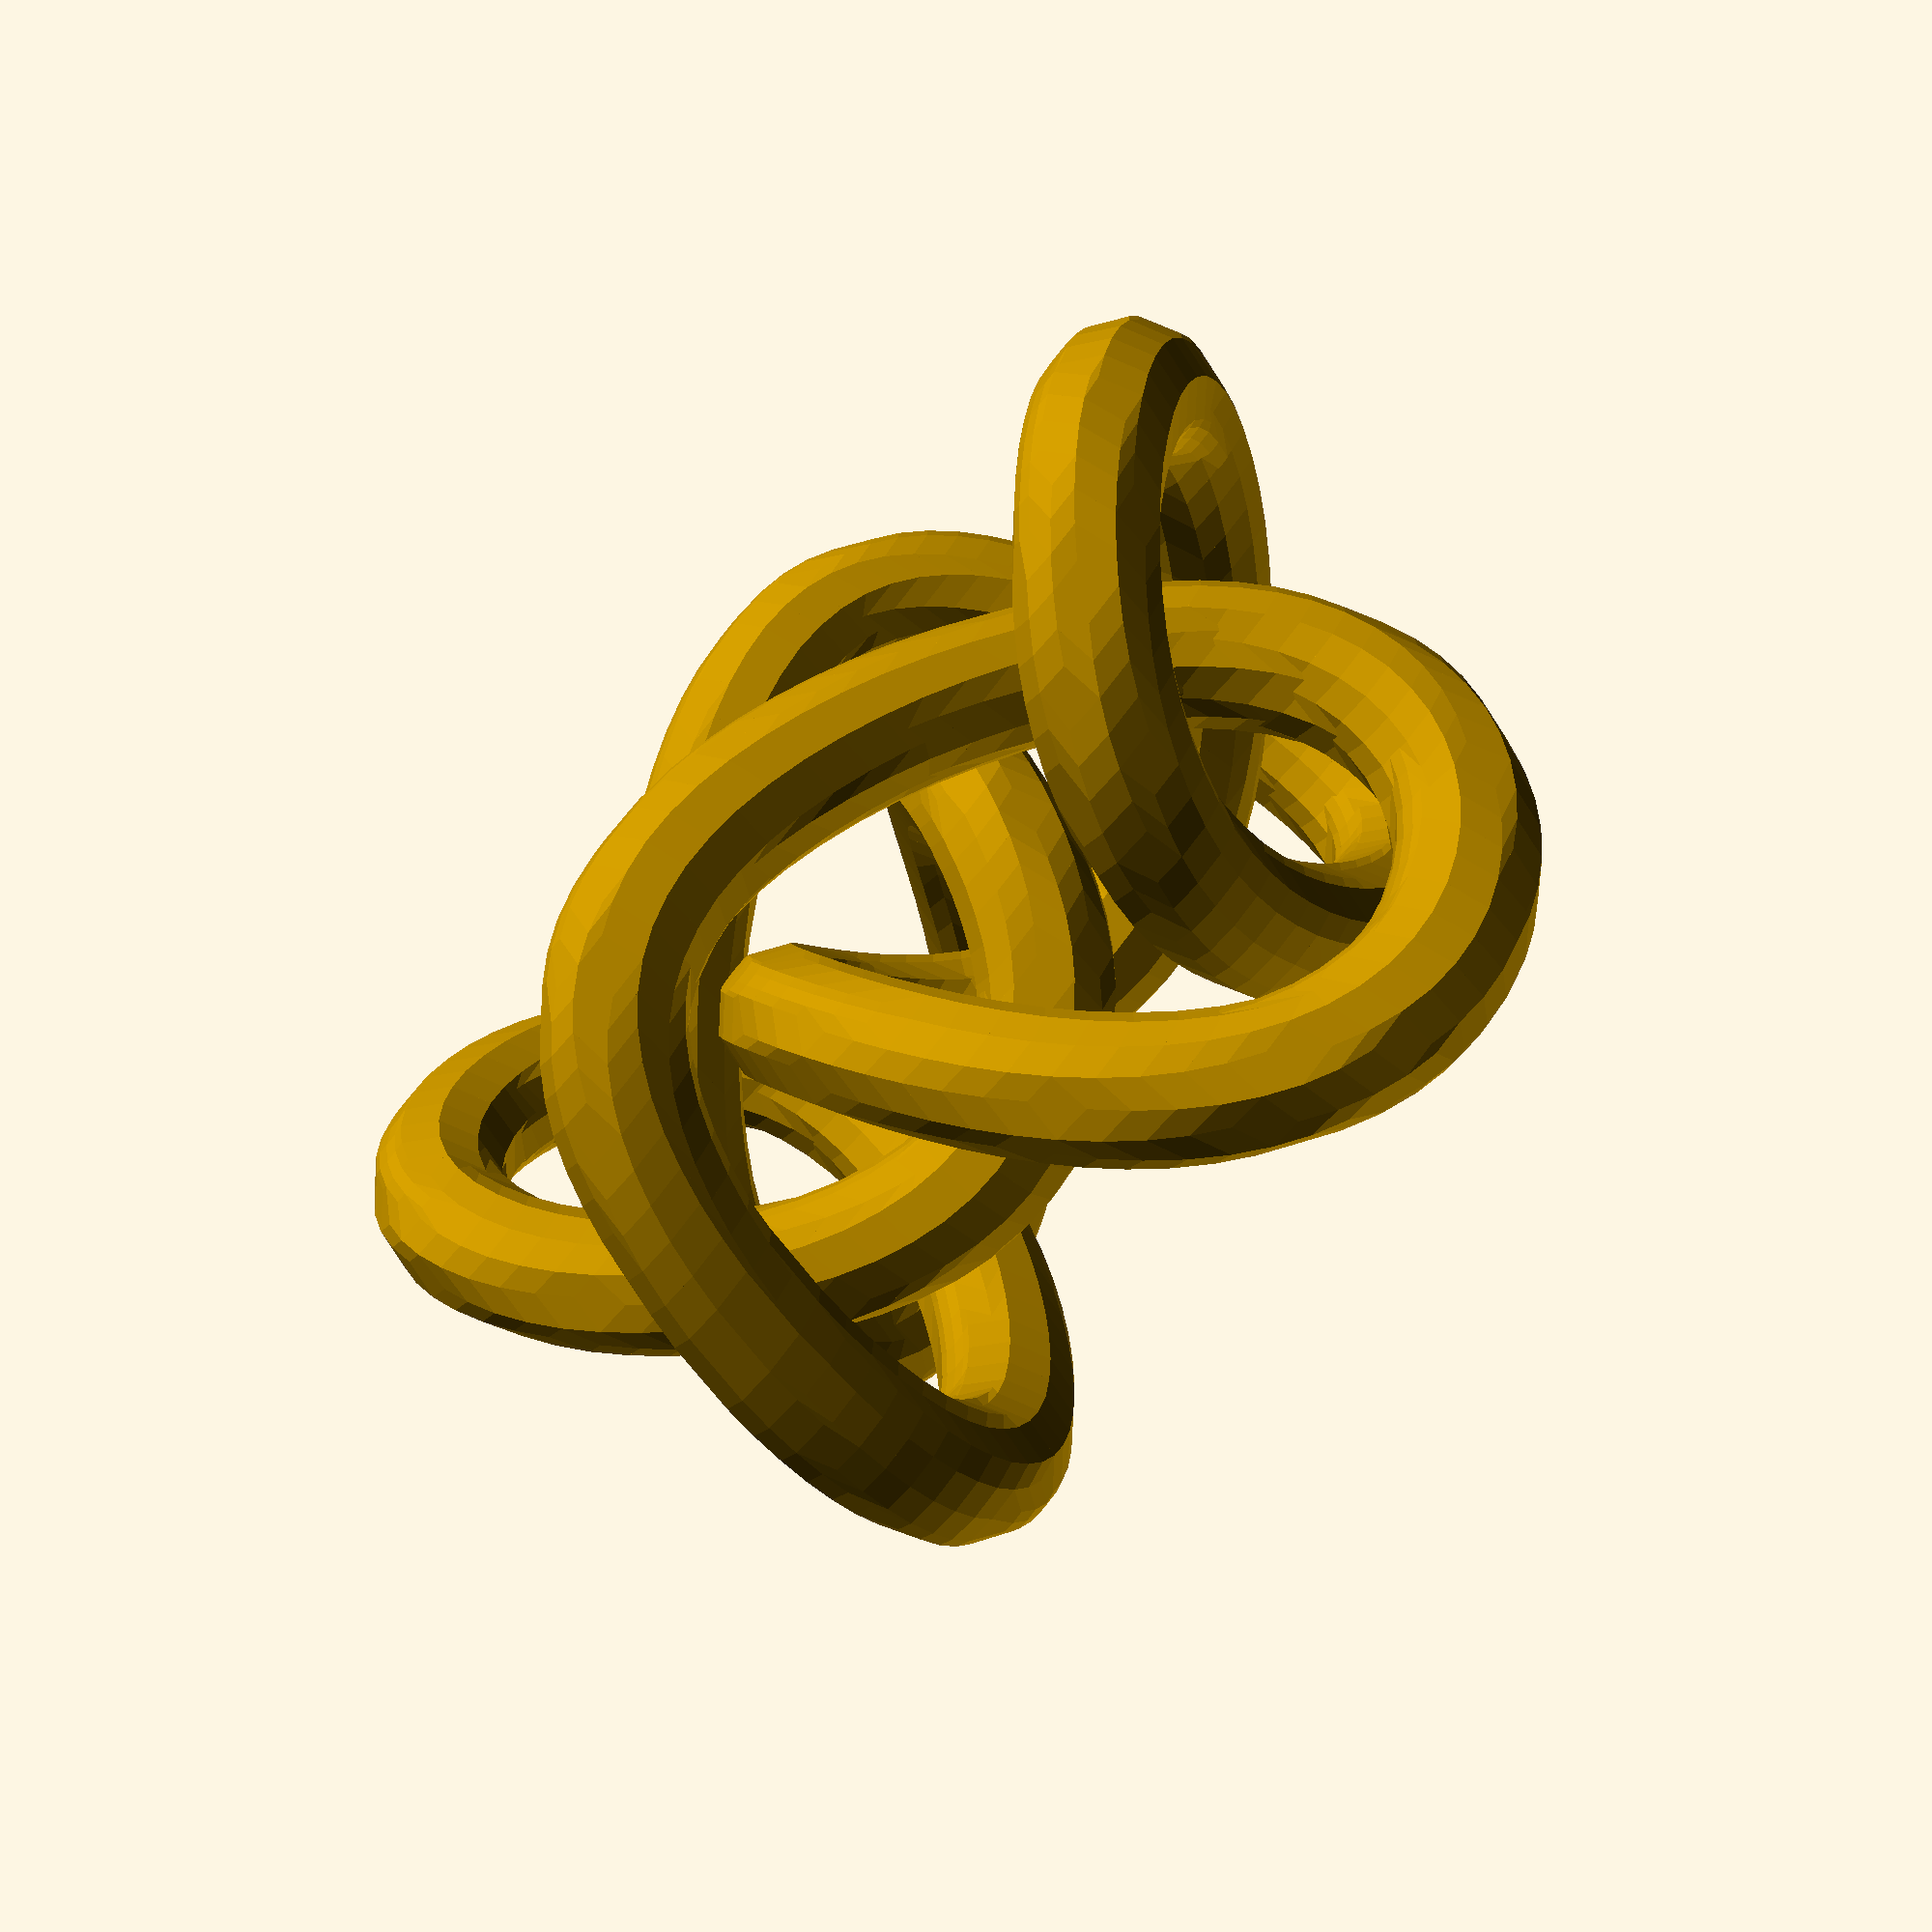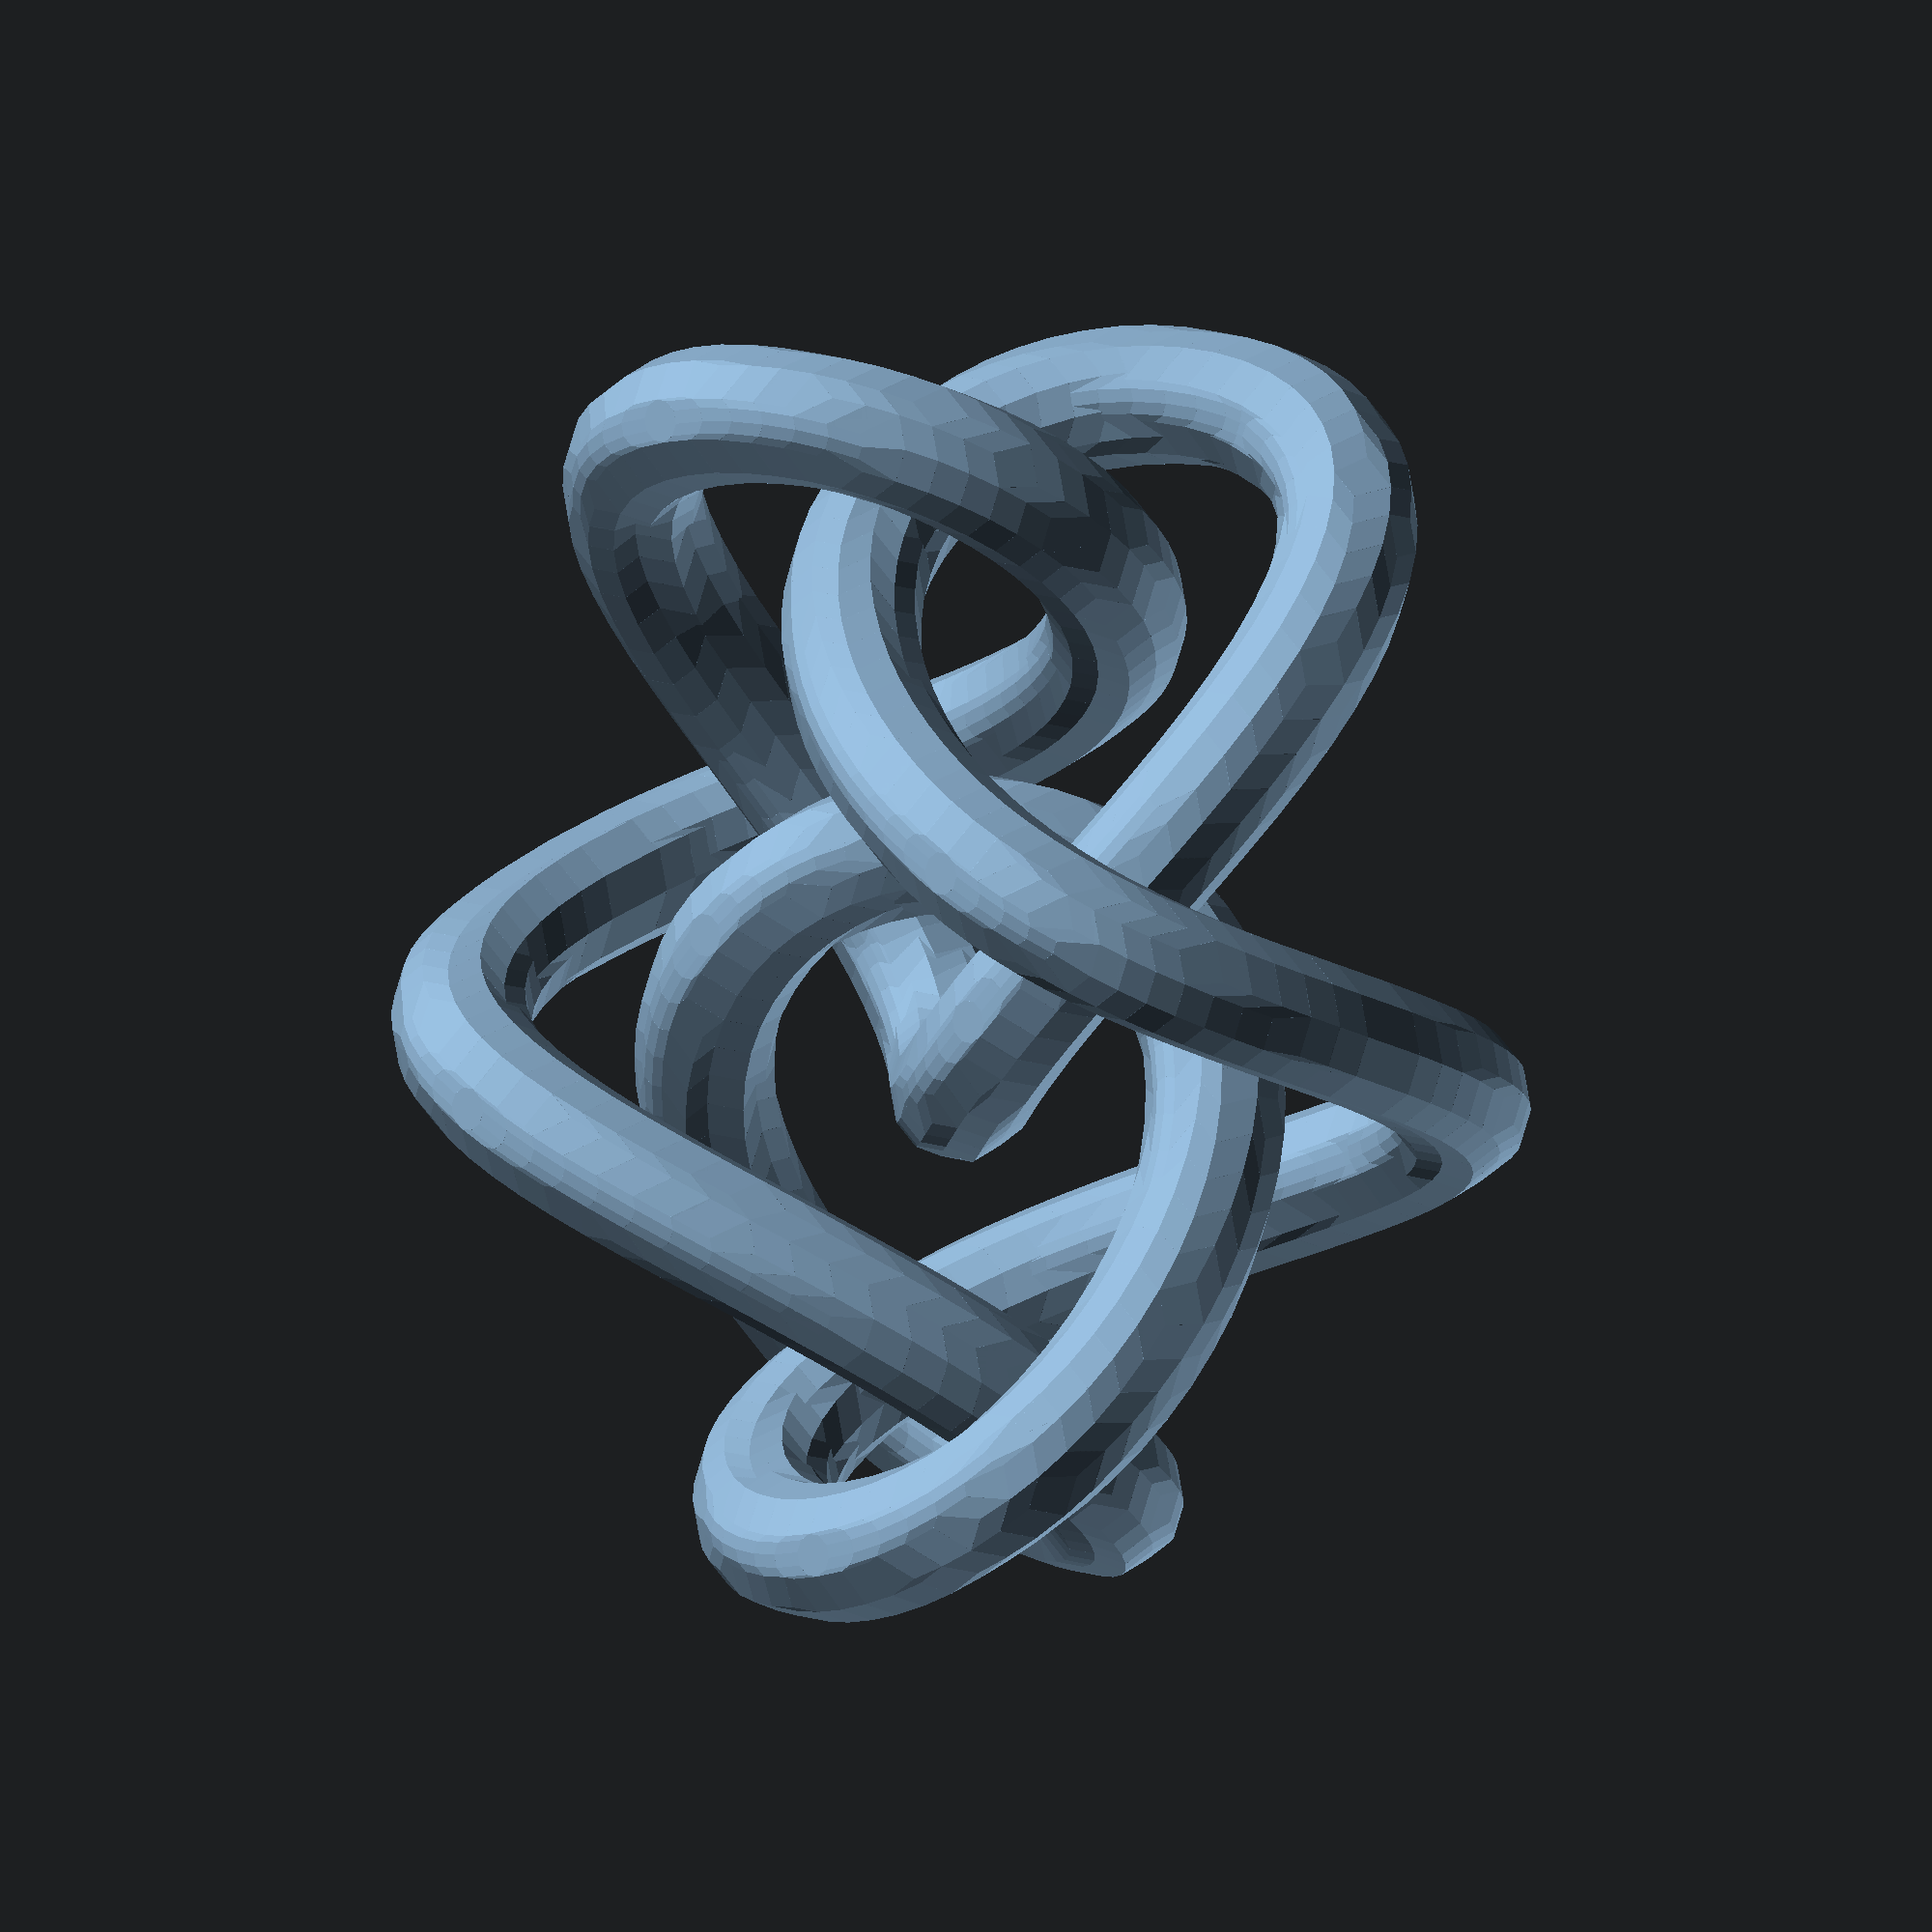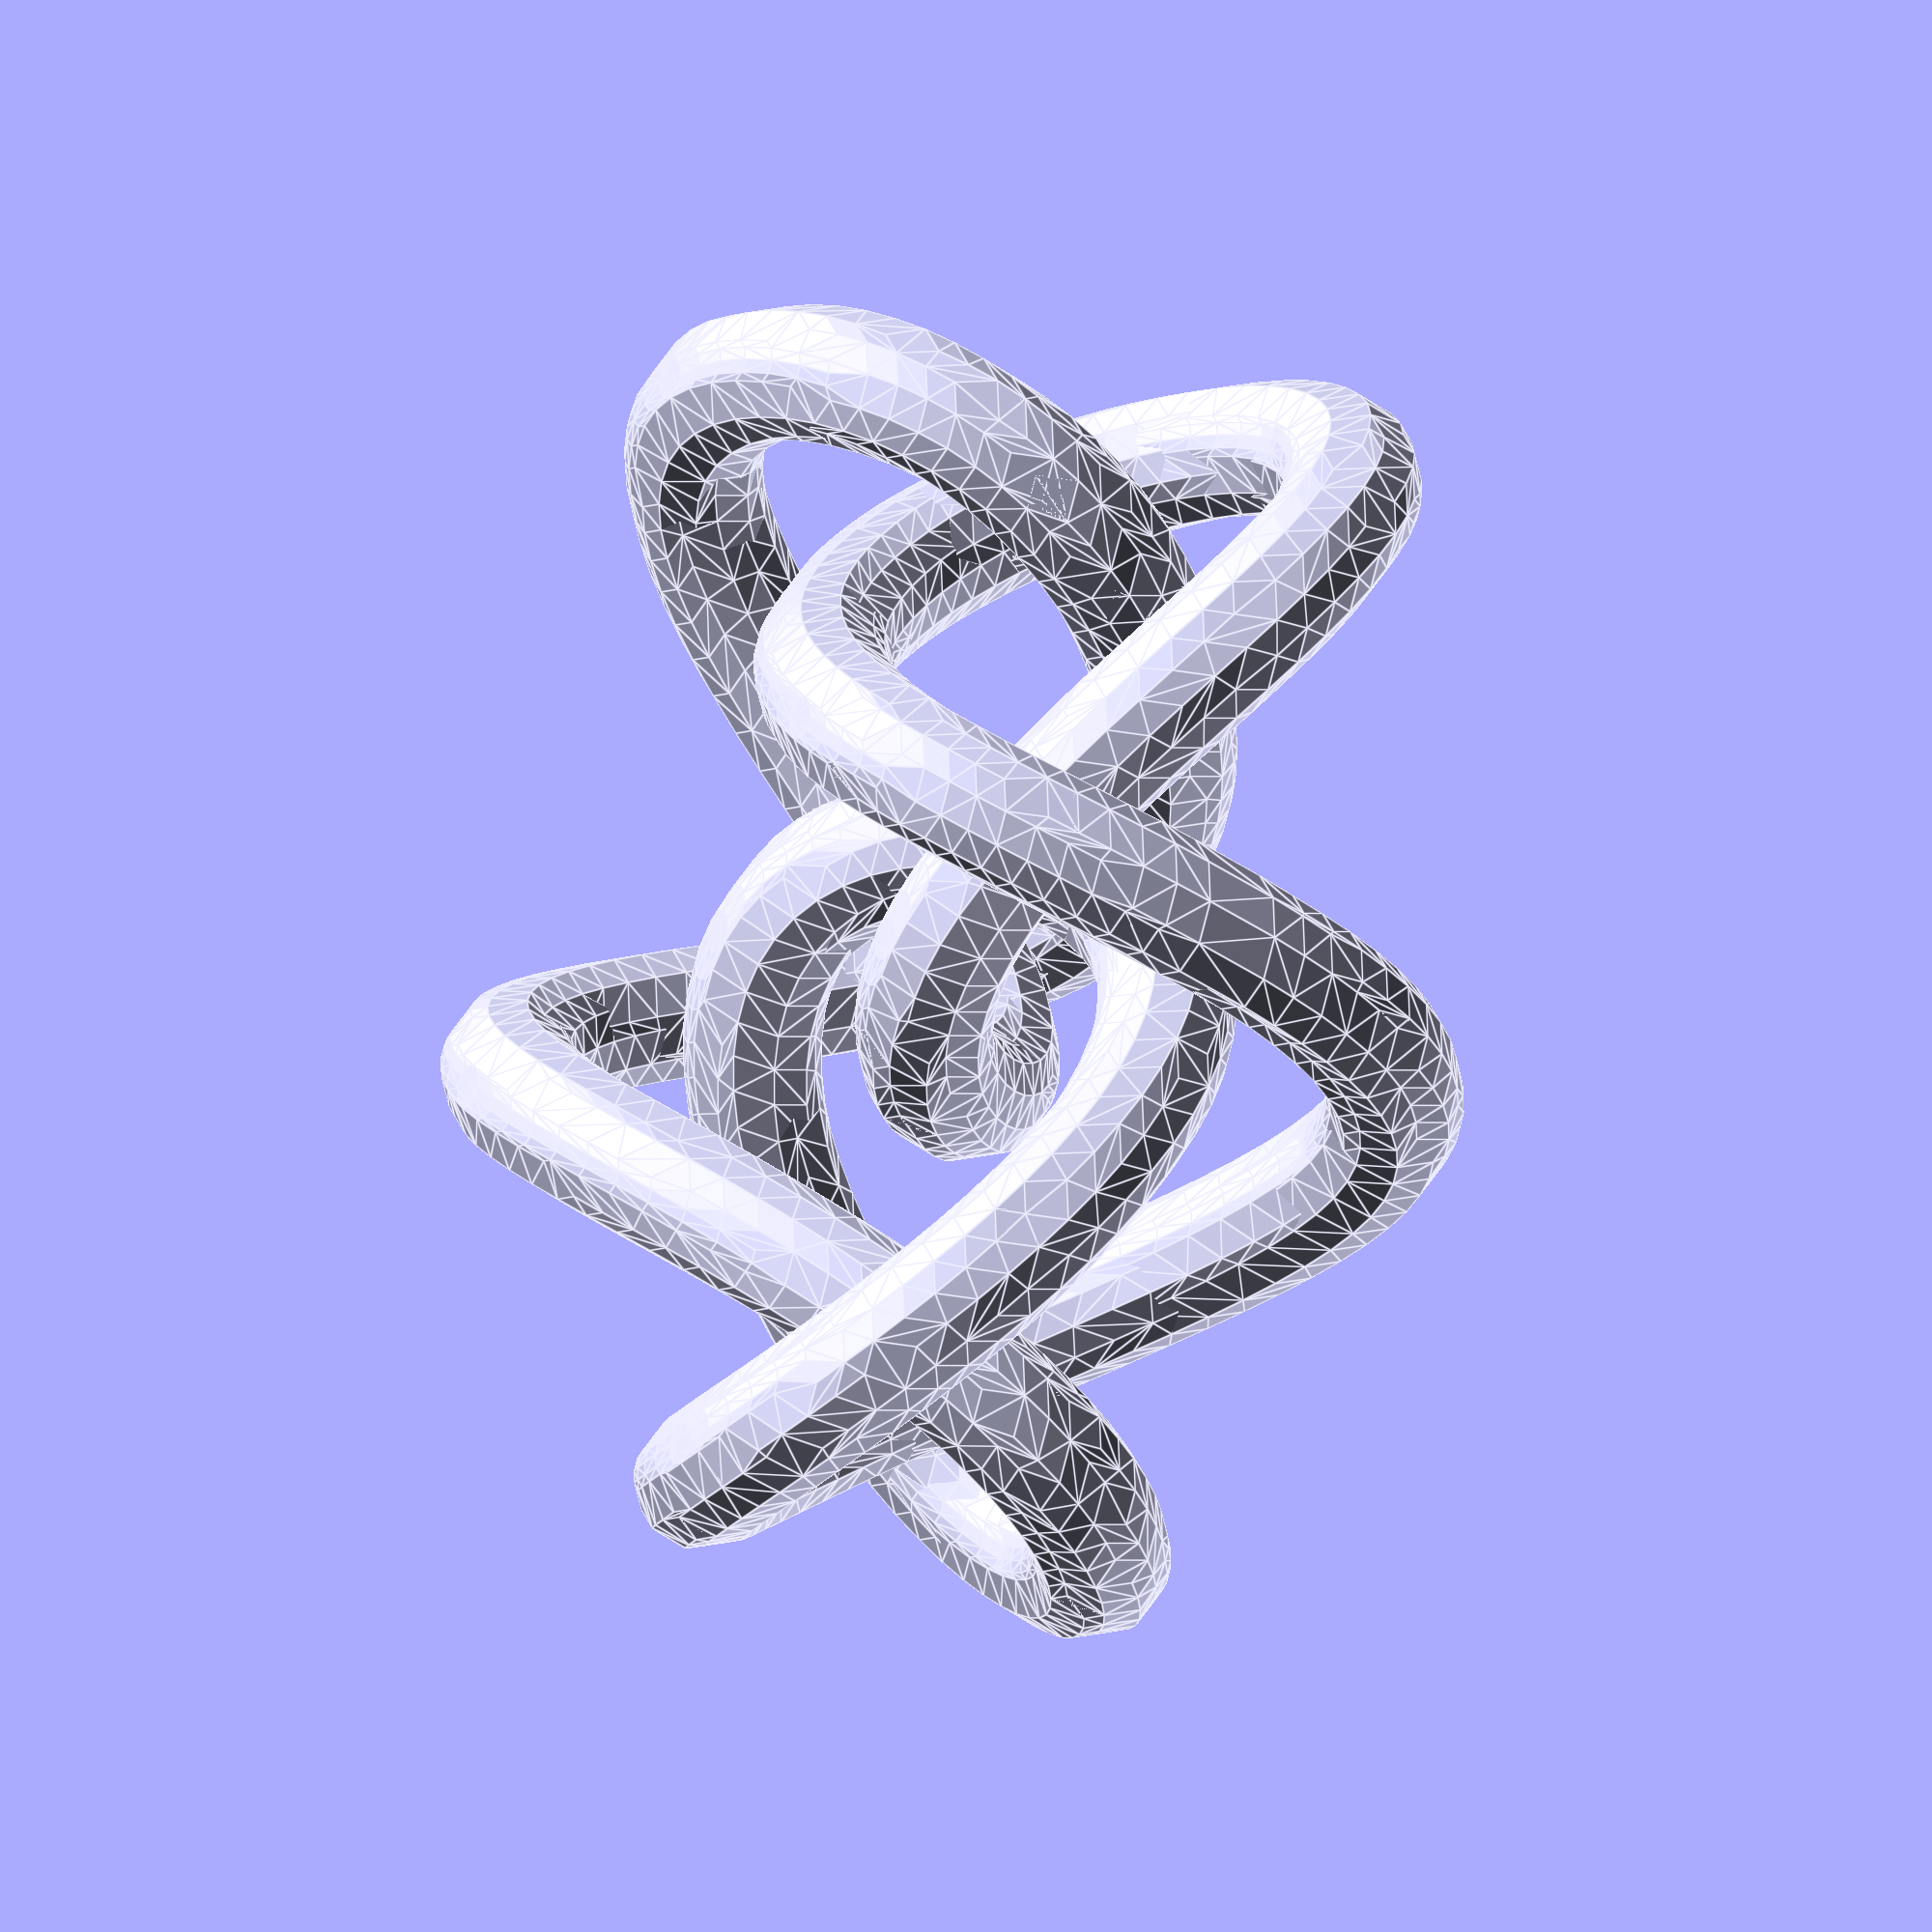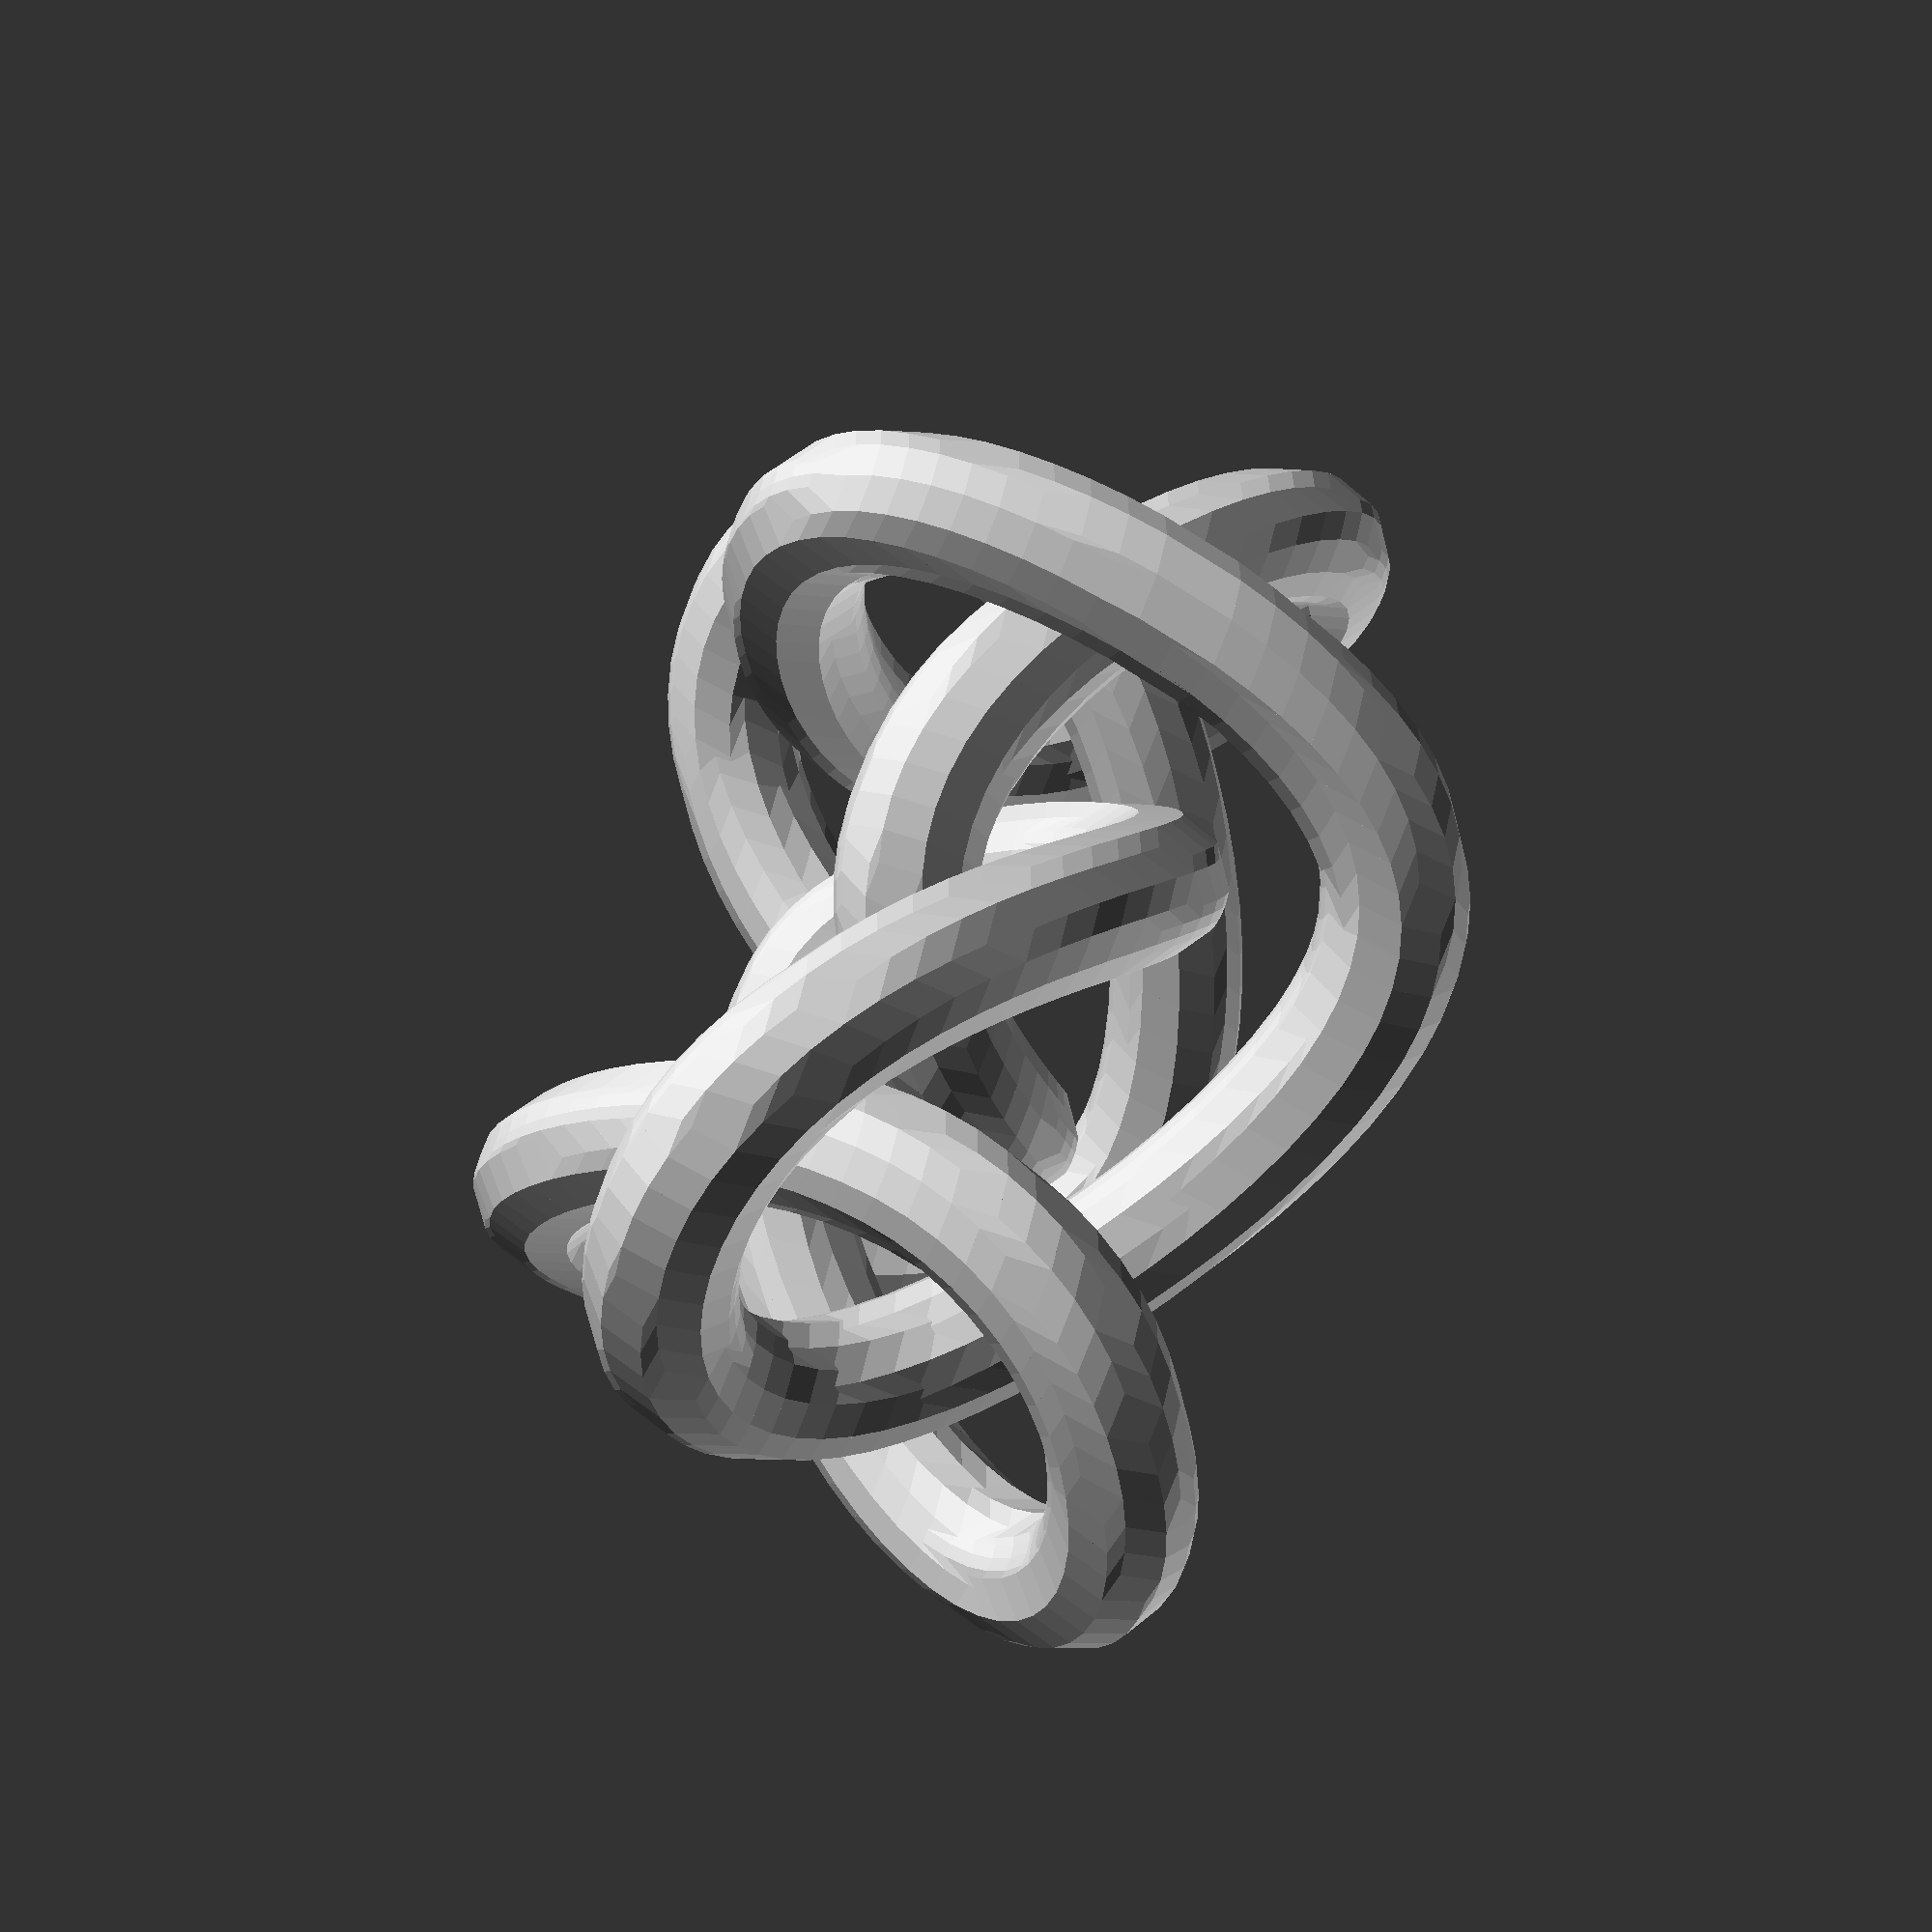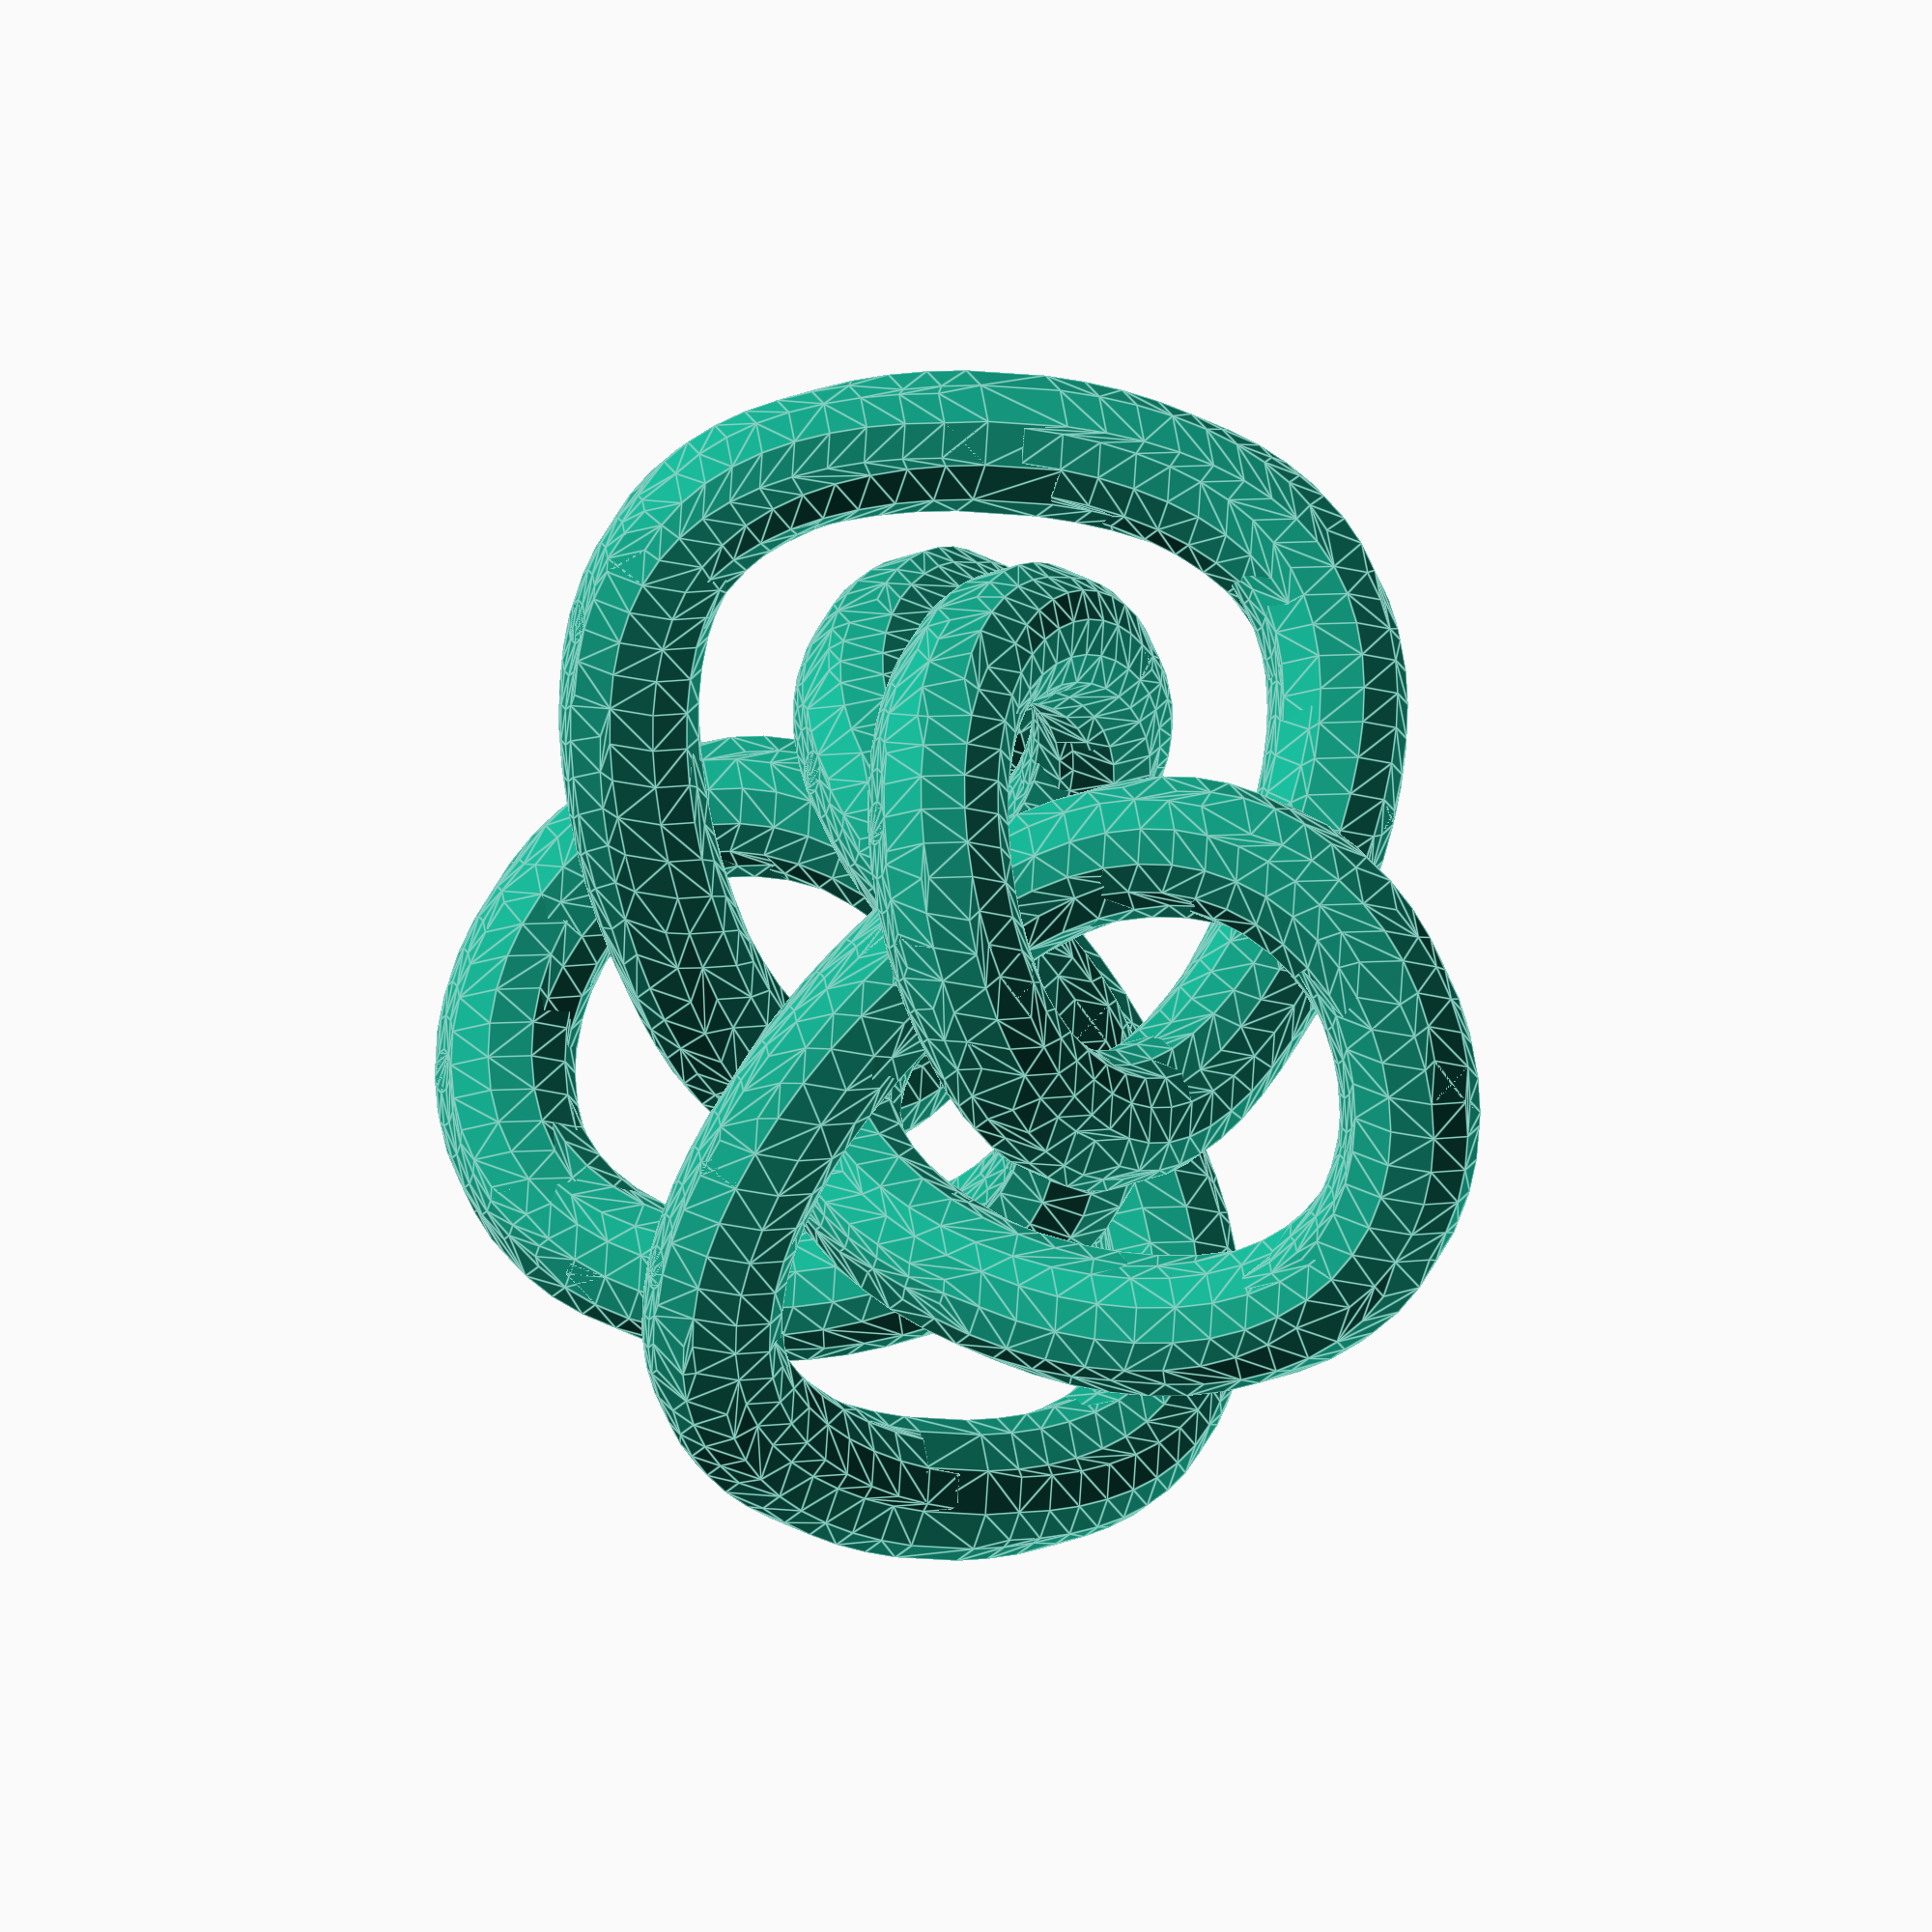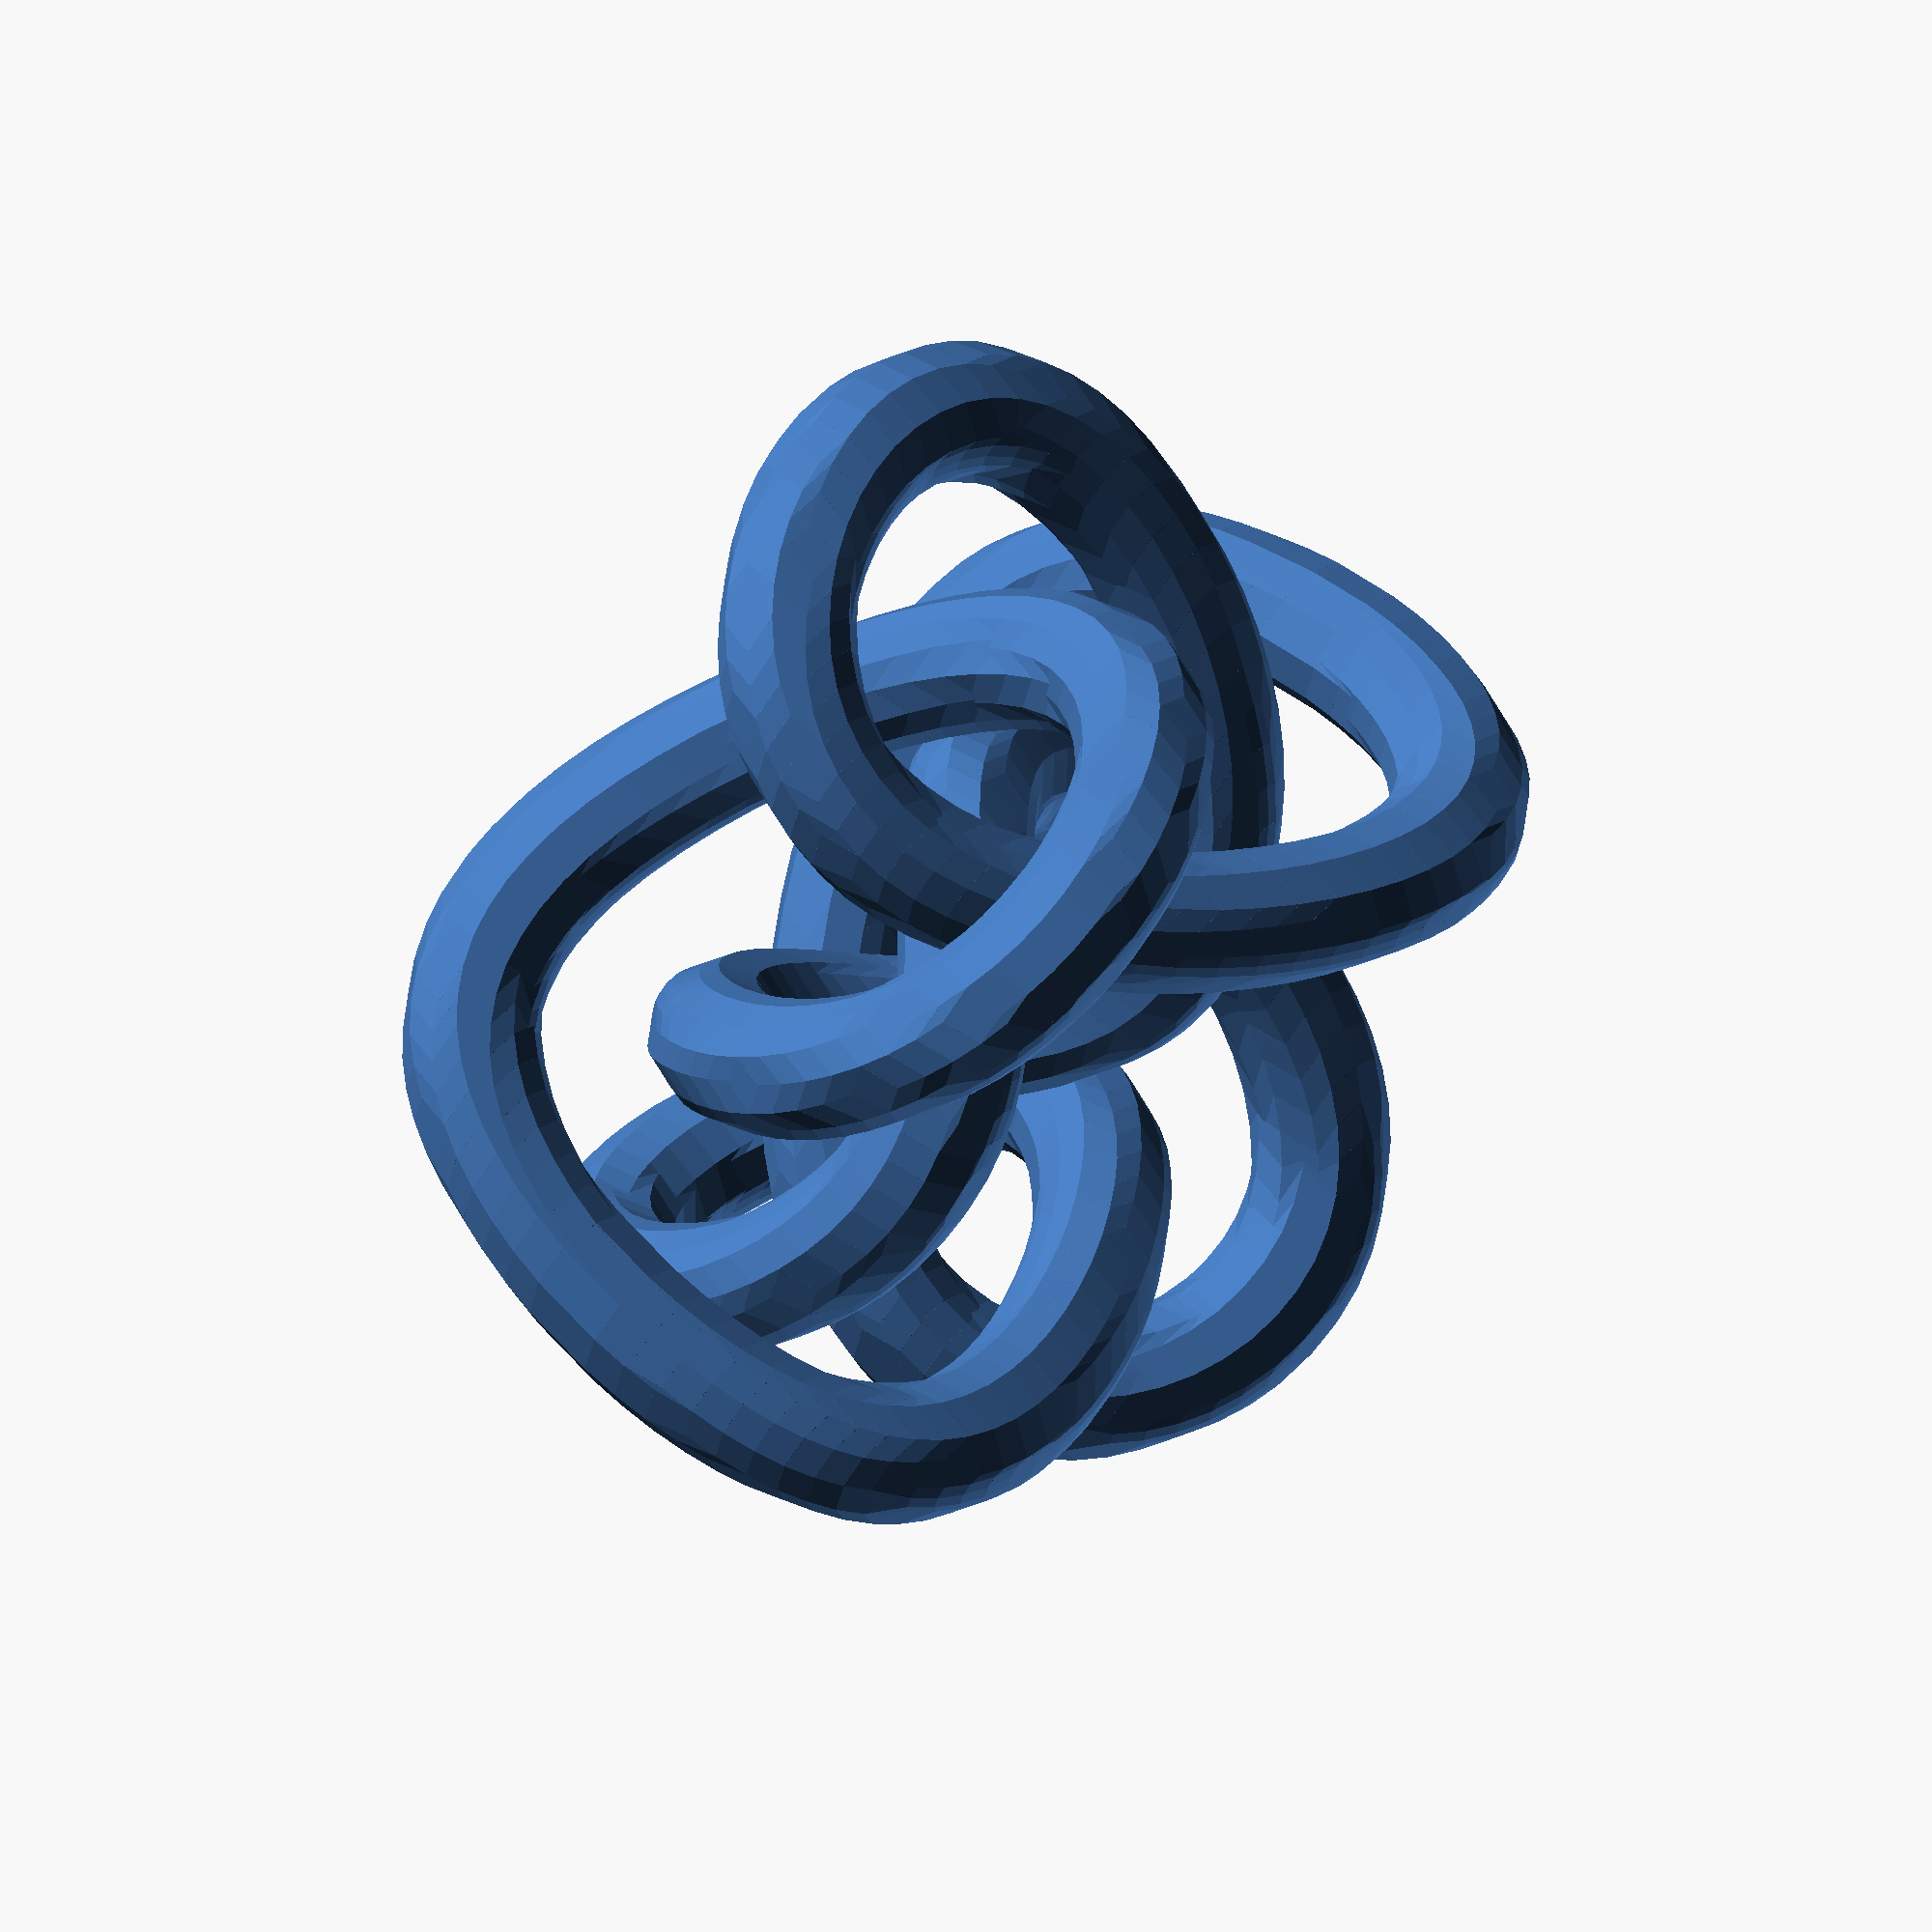
<openscad>
 //% Knot
 //%created with makefile.d4, level =  4 seed =    462887
 //% adjusted with knotadjust.f
 //% shortened with knotshorten.f
 //% adjusted with knotadjust.f
 //% shortened with knotshorten.f
 //% adjusted with knotadjust.f
 //% shortened with knotshorten.f
 //% adjusted with knotadjust.f
 //% shortened with knotshorten.f
 //% adjusted with knotadjust.f
 //% shortened with knotshorten.f
 //% adjusted with knotadjust.f
 //% shortened with knotshorten.f
 //% adjusted with knotadjust.f
 //% shortened with knotshorten.f
 //% adjusted with knotadjust.f
 //% shortened with knotshorten.f
 //% adjusted with knotadjust.f
 //% shortened with knotshorten.f
 //% adjusted with knotadjust.f
 //% shortened with knotshorten.f
// make with infill 80%, support angle 10 deg
r1 = 3;  d1 = 10;
// Path length     44.92*d1
// tube diameter 2*r1, closest approach d1-2*r1
 hull(){
translate(v=[-0.097*d1, 0.523*d1, 0.097*d1])sphere(r=r1);
translate(v=[-0.194*d1, 0.500*d1, 0.190*d1])sphere(r=r1);}
 hull(){
translate(v=[-0.194*d1, 0.500*d1, 0.190*d1])sphere(r=r1);
translate(v=[-0.291*d1, 0.464*d1, 0.276*d1])sphere(r=r1);}
 hull(){
translate(v=[-0.291*d1, 0.464*d1, 0.276*d1])sphere(r=r1);
translate(v=[-0.389*d1, 0.413*d1, 0.352*d1])sphere(r=r1);}
 hull(){
translate(v=[-0.389*d1, 0.413*d1, 0.352*d1])sphere(r=r1);
translate(v=[-0.487*d1, 0.348*d1, 0.416*d1])sphere(r=r1);}
 hull(){
translate(v=[-0.487*d1, 0.348*d1, 0.416*d1])sphere(r=r1);
translate(v=[-0.586*d1, 0.270*d1, 0.465*d1])sphere(r=r1);}
 hull(){
translate(v=[-0.586*d1, 0.270*d1, 0.465*d1])sphere(r=r1);
translate(v=[-0.684*d1, 0.181*d1, 0.496*d1])sphere(r=r1);}
 hull(){
translate(v=[-0.684*d1, 0.181*d1, 0.496*d1])sphere(r=r1);
translate(v=[-0.781*d1, 0.079*d1, 0.509*d1])sphere(r=r1);}
 hull(){
translate(v=[-0.781*d1, 0.079*d1, 0.509*d1])sphere(r=r1);
translate(v=[-0.877*d1,-0.032*d1, 0.503*d1])sphere(r=r1);}
 hull(){
translate(v=[-0.877*d1,-0.032*d1, 0.503*d1])sphere(r=r1);
translate(v=[-0.970*d1,-0.152*d1, 0.478*d1])sphere(r=r1);}
 hull(){
translate(v=[-0.970*d1,-0.152*d1, 0.478*d1])sphere(r=r1);
translate(v=[-1.059*d1,-0.281*d1, 0.434*d1])sphere(r=r1);}
 hull(){
translate(v=[-1.059*d1,-0.281*d1, 0.434*d1])sphere(r=r1);
translate(v=[-1.143*d1,-0.415*d1, 0.372*d1])sphere(r=r1);}
 hull(){
translate(v=[-1.143*d1,-0.415*d1, 0.372*d1])sphere(r=r1);
translate(v=[-1.220*d1,-0.555*d1, 0.293*d1])sphere(r=r1);}
 hull(){
translate(v=[-1.220*d1,-0.555*d1, 0.293*d1])sphere(r=r1);
translate(v=[-1.289*d1,-0.699*d1, 0.200*d1])sphere(r=r1);}
 hull(){
translate(v=[-1.289*d1,-0.699*d1, 0.200*d1])sphere(r=r1);
translate(v=[-1.347*d1,-0.845*d1, 0.095*d1])sphere(r=r1);}
 hull(){
translate(v=[-1.347*d1,-0.845*d1, 0.095*d1])sphere(r=r1);
translate(v=[-1.394*d1,-0.991*d1,-0.020*d1])sphere(r=r1);}
 hull(){
translate(v=[-1.394*d1,-0.991*d1,-0.020*d1])sphere(r=r1);
translate(v=[-1.428*d1,-1.137*d1,-0.141*d1])sphere(r=r1);}
 hull(){
translate(v=[-1.428*d1,-1.137*d1,-0.141*d1])sphere(r=r1);
translate(v=[-1.447*d1,-1.280*d1,-0.266*d1])sphere(r=r1);}
 hull(){
translate(v=[-1.447*d1,-1.280*d1,-0.266*d1])sphere(r=r1);
translate(v=[-1.451*d1,-1.420*d1,-0.391*d1])sphere(r=r1);}
 hull(){
translate(v=[-1.451*d1,-1.420*d1,-0.391*d1])sphere(r=r1);
translate(v=[-1.438*d1,-1.554*d1,-0.513*d1])sphere(r=r1);}
 hull(){
translate(v=[-1.438*d1,-1.554*d1,-0.513*d1])sphere(r=r1);
translate(v=[-1.408*d1,-1.682*d1,-0.630*d1])sphere(r=r1);}
 hull(){
translate(v=[-1.408*d1,-1.682*d1,-0.630*d1])sphere(r=r1);
translate(v=[-1.360*d1,-1.802*d1,-0.739*d1])sphere(r=r1);}
 hull(){
translate(v=[-1.360*d1,-1.802*d1,-0.739*d1])sphere(r=r1);
translate(v=[-1.296*d1,-1.914*d1,-0.837*d1])sphere(r=r1);}
 hull(){
translate(v=[-1.296*d1,-1.914*d1,-0.837*d1])sphere(r=r1);
translate(v=[-1.216*d1,-2.015*d1,-0.923*d1])sphere(r=r1);}
 hull(){
translate(v=[-1.216*d1,-2.015*d1,-0.923*d1])sphere(r=r1);
translate(v=[-1.120*d1,-2.106*d1,-0.995*d1])sphere(r=r1);}
 hull(){
translate(v=[-1.120*d1,-2.106*d1,-0.995*d1])sphere(r=r1);
translate(v=[-1.010*d1,-2.185*d1,-1.051*d1])sphere(r=r1);}
 hull(){
translate(v=[-1.010*d1,-2.185*d1,-1.051*d1])sphere(r=r1);
translate(v=[-0.889*d1,-2.252*d1,-1.091*d1])sphere(r=r1);}
 hull(){
translate(v=[-0.889*d1,-2.252*d1,-1.091*d1])sphere(r=r1);
translate(v=[-0.757*d1,-2.306*d1,-1.114*d1])sphere(r=r1);}
 hull(){
translate(v=[-0.757*d1,-2.306*d1,-1.114*d1])sphere(r=r1);
translate(v=[-0.618*d1,-2.348*d1,-1.120*d1])sphere(r=r1);}
 hull(){
translate(v=[-0.618*d1,-2.348*d1,-1.120*d1])sphere(r=r1);
translate(v=[-0.475*d1,-2.378*d1,-1.110*d1])sphere(r=r1);}
 hull(){
translate(v=[-0.475*d1,-2.378*d1,-1.110*d1])sphere(r=r1);
translate(v=[-0.330*d1,-2.395*d1,-1.083*d1])sphere(r=r1);}
 hull(){
translate(v=[-0.330*d1,-2.395*d1,-1.083*d1])sphere(r=r1);
translate(v=[-0.186*d1,-2.399*d1,-1.042*d1])sphere(r=r1);}
 hull(){
translate(v=[-0.186*d1,-2.399*d1,-1.042*d1])sphere(r=r1);
translate(v=[-0.047*d1,-2.392*d1,-0.986*d1])sphere(r=r1);}
 hull(){
translate(v=[-0.047*d1,-2.392*d1,-0.986*d1])sphere(r=r1);
translate(v=[ 0.085*d1,-2.373*d1,-0.917*d1])sphere(r=r1);}
 hull(){
translate(v=[ 0.085*d1,-2.373*d1,-0.917*d1])sphere(r=r1);
translate(v=[ 0.206*d1,-2.343*d1,-0.837*d1])sphere(r=r1);}
 hull(){
translate(v=[ 0.206*d1,-2.343*d1,-0.837*d1])sphere(r=r1);
translate(v=[ 0.315*d1,-2.304*d1,-0.746*d1])sphere(r=r1);}
 hull(){
translate(v=[ 0.315*d1,-2.304*d1,-0.746*d1])sphere(r=r1);
translate(v=[ 0.408*d1,-2.255*d1,-0.647*d1])sphere(r=r1);}
 hull(){
translate(v=[ 0.408*d1,-2.255*d1,-0.647*d1])sphere(r=r1);
translate(v=[ 0.484*d1,-2.199*d1,-0.540*d1])sphere(r=r1);}
 hull(){
translate(v=[ 0.484*d1,-2.199*d1,-0.540*d1])sphere(r=r1);
translate(v=[ 0.540*d1,-2.135*d1,-0.426*d1])sphere(r=r1);}
 hull(){
translate(v=[ 0.540*d1,-2.135*d1,-0.426*d1])sphere(r=r1);
translate(v=[ 0.576*d1,-2.066*d1,-0.308*d1])sphere(r=r1);}
 hull(){
translate(v=[ 0.576*d1,-2.066*d1,-0.308*d1])sphere(r=r1);
translate(v=[ 0.591*d1,-1.991*d1,-0.186*d1])sphere(r=r1);}
 hull(){
translate(v=[ 0.591*d1,-1.991*d1,-0.186*d1])sphere(r=r1);
translate(v=[ 0.585*d1,-1.912*d1,-0.062*d1])sphere(r=r1);}
 hull(){
translate(v=[ 0.585*d1,-1.912*d1,-0.062*d1])sphere(r=r1);
translate(v=[ 0.557*d1,-1.830*d1, 0.063*d1])sphere(r=r1);}
 hull(){
translate(v=[ 0.557*d1,-1.830*d1, 0.063*d1])sphere(r=r1);
translate(v=[ 0.508*d1,-1.747*d1, 0.189*d1])sphere(r=r1);}
 hull(){
translate(v=[ 0.508*d1,-1.747*d1, 0.189*d1])sphere(r=r1);
translate(v=[ 0.439*d1,-1.662*d1, 0.313*d1])sphere(r=r1);}
 hull(){
translate(v=[ 0.439*d1,-1.662*d1, 0.313*d1])sphere(r=r1);
translate(v=[ 0.353*d1,-1.576*d1, 0.436*d1])sphere(r=r1);}
 hull(){
translate(v=[ 0.353*d1,-1.576*d1, 0.436*d1])sphere(r=r1);
translate(v=[ 0.249*d1,-1.491*d1, 0.555*d1])sphere(r=r1);}
 hull(){
translate(v=[ 0.249*d1,-1.491*d1, 0.555*d1])sphere(r=r1);
translate(v=[ 0.131*d1,-1.407*d1, 0.671*d1])sphere(r=r1);}
 hull(){
translate(v=[ 0.131*d1,-1.407*d1, 0.671*d1])sphere(r=r1);
translate(v=[ 0.000*d1,-1.325*d1, 0.780*d1])sphere(r=r1);}
 hull(){
translate(v=[ 0.000*d1,-1.325*d1, 0.780*d1])sphere(r=r1);
translate(v=[-0.141*d1,-1.244*d1, 0.883*d1])sphere(r=r1);}
 hull(){
translate(v=[-0.141*d1,-1.244*d1, 0.883*d1])sphere(r=r1);
translate(v=[-0.289*d1,-1.166*d1, 0.979*d1])sphere(r=r1);}
 hull(){
translate(v=[-0.289*d1,-1.166*d1, 0.979*d1])sphere(r=r1);
translate(v=[-0.443*d1,-1.090*d1, 1.065*d1])sphere(r=r1);}
 hull(){
translate(v=[-0.443*d1,-1.090*d1, 1.065*d1])sphere(r=r1);
translate(v=[-0.599*d1,-1.017*d1, 1.140*d1])sphere(r=r1);}
 hull(){
translate(v=[-0.599*d1,-1.017*d1, 1.140*d1])sphere(r=r1);
translate(v=[-0.756*d1,-0.946*d1, 1.204*d1])sphere(r=r1);}
 hull(){
translate(v=[-0.756*d1,-0.946*d1, 1.204*d1])sphere(r=r1);
translate(v=[-0.911*d1,-0.878*d1, 1.255*d1])sphere(r=r1);}
 hull(){
translate(v=[-0.911*d1,-0.878*d1, 1.255*d1])sphere(r=r1);
translate(v=[-1.062*d1,-0.812*d1, 1.292*d1])sphere(r=r1);}
 hull(){
translate(v=[-1.062*d1,-0.812*d1, 1.292*d1])sphere(r=r1);
translate(v=[-1.207*d1,-0.749*d1, 1.313*d1])sphere(r=r1);}
 hull(){
translate(v=[-1.207*d1,-0.749*d1, 1.313*d1])sphere(r=r1);
translate(v=[-1.345*d1,-0.688*d1, 1.319*d1])sphere(r=r1);}
 hull(){
translate(v=[-1.345*d1,-0.688*d1, 1.319*d1])sphere(r=r1);
translate(v=[-1.476*d1,-0.629*d1, 1.307*d1])sphere(r=r1);}
 hull(){
translate(v=[-1.476*d1,-0.629*d1, 1.307*d1])sphere(r=r1);
translate(v=[-1.596*d1,-0.572*d1, 1.279*d1])sphere(r=r1);}
 hull(){
translate(v=[-1.596*d1,-0.572*d1, 1.279*d1])sphere(r=r1);
translate(v=[-1.707*d1,-0.516*d1, 1.233*d1])sphere(r=r1);}
 hull(){
translate(v=[-1.707*d1,-0.516*d1, 1.233*d1])sphere(r=r1);
translate(v=[-1.807*d1,-0.462*d1, 1.170*d1])sphere(r=r1);}
 hull(){
translate(v=[-1.807*d1,-0.462*d1, 1.170*d1])sphere(r=r1);
translate(v=[-1.897*d1,-0.409*d1, 1.090*d1])sphere(r=r1);}
 hull(){
translate(v=[-1.897*d1,-0.409*d1, 1.090*d1])sphere(r=r1);
translate(v=[-1.975*d1,-0.356*d1, 0.993*d1])sphere(r=r1);}
 hull(){
translate(v=[-1.975*d1,-0.356*d1, 0.993*d1])sphere(r=r1);
translate(v=[-2.043*d1,-0.304*d1, 0.882*d1])sphere(r=r1);}
 hull(){
translate(v=[-2.043*d1,-0.304*d1, 0.882*d1])sphere(r=r1);
translate(v=[-2.099*d1,-0.253*d1, 0.758*d1])sphere(r=r1);}
 hull(){
translate(v=[-2.099*d1,-0.253*d1, 0.758*d1])sphere(r=r1);
translate(v=[-2.145*d1,-0.202*d1, 0.621*d1])sphere(r=r1);}
 hull(){
translate(v=[-2.145*d1,-0.202*d1, 0.621*d1])sphere(r=r1);
translate(v=[-2.181*d1,-0.151*d1, 0.475*d1])sphere(r=r1);}
 hull(){
translate(v=[-2.181*d1,-0.151*d1, 0.475*d1])sphere(r=r1);
translate(v=[-2.206*d1,-0.101*d1, 0.321*d1])sphere(r=r1);}
 hull(){
translate(v=[-2.206*d1,-0.101*d1, 0.321*d1])sphere(r=r1);
translate(v=[-2.221*d1,-0.050*d1, 0.162*d1])sphere(r=r1);}
 hull(){
translate(v=[-2.221*d1,-0.050*d1, 0.162*d1])sphere(r=r1);
translate(v=[-2.221*d1, 0.050*d1,-0.162*d1])sphere(r=r1);}
 hull(){
translate(v=[-2.221*d1, 0.050*d1,-0.162*d1])sphere(r=r1);
translate(v=[-2.206*d1, 0.101*d1,-0.321*d1])sphere(r=r1);}
 hull(){
translate(v=[-2.206*d1, 0.101*d1,-0.321*d1])sphere(r=r1);
translate(v=[-2.181*d1, 0.151*d1,-0.475*d1])sphere(r=r1);}
 hull(){
translate(v=[-2.181*d1, 0.151*d1,-0.475*d1])sphere(r=r1);
translate(v=[-2.145*d1, 0.202*d1,-0.621*d1])sphere(r=r1);}
 hull(){
translate(v=[-2.145*d1, 0.202*d1,-0.621*d1])sphere(r=r1);
translate(v=[-2.099*d1, 0.253*d1,-0.758*d1])sphere(r=r1);}
 hull(){
translate(v=[-2.099*d1, 0.253*d1,-0.758*d1])sphere(r=r1);
translate(v=[-2.043*d1, 0.304*d1,-0.882*d1])sphere(r=r1);}
 hull(){
translate(v=[-2.043*d1, 0.304*d1,-0.882*d1])sphere(r=r1);
translate(v=[-1.975*d1, 0.356*d1,-0.993*d1])sphere(r=r1);}
 hull(){
translate(v=[-1.975*d1, 0.356*d1,-0.993*d1])sphere(r=r1);
translate(v=[-1.897*d1, 0.409*d1,-1.090*d1])sphere(r=r1);}
 hull(){
translate(v=[-1.897*d1, 0.409*d1,-1.090*d1])sphere(r=r1);
translate(v=[-1.807*d1, 0.462*d1,-1.170*d1])sphere(r=r1);}
 hull(){
translate(v=[-1.807*d1, 0.462*d1,-1.170*d1])sphere(r=r1);
translate(v=[-1.707*d1, 0.516*d1,-1.233*d1])sphere(r=r1);}
 hull(){
translate(v=[-1.707*d1, 0.516*d1,-1.233*d1])sphere(r=r1);
translate(v=[-1.596*d1, 0.572*d1,-1.279*d1])sphere(r=r1);}
 hull(){
translate(v=[-1.596*d1, 0.572*d1,-1.279*d1])sphere(r=r1);
translate(v=[-1.476*d1, 0.629*d1,-1.307*d1])sphere(r=r1);}
 hull(){
translate(v=[-1.476*d1, 0.629*d1,-1.307*d1])sphere(r=r1);
translate(v=[-1.345*d1, 0.688*d1,-1.319*d1])sphere(r=r1);}
 hull(){
translate(v=[-1.345*d1, 0.688*d1,-1.319*d1])sphere(r=r1);
translate(v=[-1.207*d1, 0.749*d1,-1.313*d1])sphere(r=r1);}
 hull(){
translate(v=[-1.207*d1, 0.749*d1,-1.313*d1])sphere(r=r1);
translate(v=[-1.062*d1, 0.812*d1,-1.292*d1])sphere(r=r1);}
 hull(){
translate(v=[-1.062*d1, 0.812*d1,-1.292*d1])sphere(r=r1);
translate(v=[-0.911*d1, 0.878*d1,-1.255*d1])sphere(r=r1);}
 hull(){
translate(v=[-0.911*d1, 0.878*d1,-1.255*d1])sphere(r=r1);
translate(v=[-0.756*d1, 0.946*d1,-1.204*d1])sphere(r=r1);}
 hull(){
translate(v=[-0.756*d1, 0.946*d1,-1.204*d1])sphere(r=r1);
translate(v=[-0.599*d1, 1.017*d1,-1.140*d1])sphere(r=r1);}
 hull(){
translate(v=[-0.599*d1, 1.017*d1,-1.140*d1])sphere(r=r1);
translate(v=[-0.443*d1, 1.090*d1,-1.065*d1])sphere(r=r1);}
 hull(){
translate(v=[-0.443*d1, 1.090*d1,-1.065*d1])sphere(r=r1);
translate(v=[-0.289*d1, 1.166*d1,-0.979*d1])sphere(r=r1);}
 hull(){
translate(v=[-0.289*d1, 1.166*d1,-0.979*d1])sphere(r=r1);
translate(v=[-0.141*d1, 1.244*d1,-0.883*d1])sphere(r=r1);}
 hull(){
translate(v=[-0.141*d1, 1.244*d1,-0.883*d1])sphere(r=r1);
translate(v=[ 0.000*d1, 1.325*d1,-0.780*d1])sphere(r=r1);}
 hull(){
translate(v=[ 0.000*d1, 1.325*d1,-0.780*d1])sphere(r=r1);
translate(v=[ 0.131*d1, 1.407*d1,-0.671*d1])sphere(r=r1);}
 hull(){
translate(v=[ 0.131*d1, 1.407*d1,-0.671*d1])sphere(r=r1);
translate(v=[ 0.249*d1, 1.491*d1,-0.555*d1])sphere(r=r1);}
 hull(){
translate(v=[ 0.249*d1, 1.491*d1,-0.555*d1])sphere(r=r1);
translate(v=[ 0.353*d1, 1.576*d1,-0.436*d1])sphere(r=r1);}
 hull(){
translate(v=[ 0.353*d1, 1.576*d1,-0.436*d1])sphere(r=r1);
translate(v=[ 0.439*d1, 1.662*d1,-0.313*d1])sphere(r=r1);}
 hull(){
translate(v=[ 0.439*d1, 1.662*d1,-0.313*d1])sphere(r=r1);
translate(v=[ 0.508*d1, 1.747*d1,-0.189*d1])sphere(r=r1);}
 hull(){
translate(v=[ 0.508*d1, 1.747*d1,-0.189*d1])sphere(r=r1);
translate(v=[ 0.557*d1, 1.830*d1,-0.063*d1])sphere(r=r1);}
 hull(){
translate(v=[ 0.557*d1, 1.830*d1,-0.063*d1])sphere(r=r1);
translate(v=[ 0.585*d1, 1.912*d1, 0.062*d1])sphere(r=r1);}
 hull(){
translate(v=[ 0.585*d1, 1.912*d1, 0.062*d1])sphere(r=r1);
translate(v=[ 0.591*d1, 1.991*d1, 0.186*d1])sphere(r=r1);}
 hull(){
translate(v=[ 0.591*d1, 1.991*d1, 0.186*d1])sphere(r=r1);
translate(v=[ 0.576*d1, 2.066*d1, 0.308*d1])sphere(r=r1);}
 hull(){
translate(v=[ 0.576*d1, 2.066*d1, 0.308*d1])sphere(r=r1);
translate(v=[ 0.540*d1, 2.135*d1, 0.426*d1])sphere(r=r1);}
 hull(){
translate(v=[ 0.540*d1, 2.135*d1, 0.426*d1])sphere(r=r1);
translate(v=[ 0.484*d1, 2.199*d1, 0.540*d1])sphere(r=r1);}
 hull(){
translate(v=[ 0.484*d1, 2.199*d1, 0.540*d1])sphere(r=r1);
translate(v=[ 0.408*d1, 2.255*d1, 0.647*d1])sphere(r=r1);}
 hull(){
translate(v=[ 0.408*d1, 2.255*d1, 0.647*d1])sphere(r=r1);
translate(v=[ 0.315*d1, 2.304*d1, 0.746*d1])sphere(r=r1);}
 hull(){
translate(v=[ 0.315*d1, 2.304*d1, 0.746*d1])sphere(r=r1);
translate(v=[ 0.206*d1, 2.343*d1, 0.837*d1])sphere(r=r1);}
 hull(){
translate(v=[ 0.206*d1, 2.343*d1, 0.837*d1])sphere(r=r1);
translate(v=[ 0.085*d1, 2.373*d1, 0.917*d1])sphere(r=r1);}
 hull(){
translate(v=[ 0.085*d1, 2.373*d1, 0.917*d1])sphere(r=r1);
translate(v=[-0.047*d1, 2.392*d1, 0.986*d1])sphere(r=r1);}
 hull(){
translate(v=[-0.047*d1, 2.392*d1, 0.986*d1])sphere(r=r1);
translate(v=[-0.186*d1, 2.399*d1, 1.042*d1])sphere(r=r1);}
 hull(){
translate(v=[-0.186*d1, 2.399*d1, 1.042*d1])sphere(r=r1);
translate(v=[-0.330*d1, 2.395*d1, 1.083*d1])sphere(r=r1);}
 hull(){
translate(v=[-0.330*d1, 2.395*d1, 1.083*d1])sphere(r=r1);
translate(v=[-0.475*d1, 2.378*d1, 1.110*d1])sphere(r=r1);}
 hull(){
translate(v=[-0.475*d1, 2.378*d1, 1.110*d1])sphere(r=r1);
translate(v=[-0.618*d1, 2.348*d1, 1.120*d1])sphere(r=r1);}
 hull(){
translate(v=[-0.618*d1, 2.348*d1, 1.120*d1])sphere(r=r1);
translate(v=[-0.757*d1, 2.306*d1, 1.114*d1])sphere(r=r1);}
 hull(){
translate(v=[-0.757*d1, 2.306*d1, 1.114*d1])sphere(r=r1);
translate(v=[-0.889*d1, 2.252*d1, 1.091*d1])sphere(r=r1);}
 hull(){
translate(v=[-0.889*d1, 2.252*d1, 1.091*d1])sphere(r=r1);
translate(v=[-1.010*d1, 2.185*d1, 1.051*d1])sphere(r=r1);}
 hull(){
translate(v=[-1.010*d1, 2.185*d1, 1.051*d1])sphere(r=r1);
translate(v=[-1.120*d1, 2.106*d1, 0.995*d1])sphere(r=r1);}
 hull(){
translate(v=[-1.120*d1, 2.106*d1, 0.995*d1])sphere(r=r1);
translate(v=[-1.216*d1, 2.015*d1, 0.923*d1])sphere(r=r1);}
 hull(){
translate(v=[-1.216*d1, 2.015*d1, 0.923*d1])sphere(r=r1);
translate(v=[-1.296*d1, 1.914*d1, 0.837*d1])sphere(r=r1);}
 hull(){
translate(v=[-1.296*d1, 1.914*d1, 0.837*d1])sphere(r=r1);
translate(v=[-1.360*d1, 1.802*d1, 0.739*d1])sphere(r=r1);}
 hull(){
translate(v=[-1.360*d1, 1.802*d1, 0.739*d1])sphere(r=r1);
translate(v=[-1.408*d1, 1.682*d1, 0.630*d1])sphere(r=r1);}
 hull(){
translate(v=[-1.408*d1, 1.682*d1, 0.630*d1])sphere(r=r1);
translate(v=[-1.438*d1, 1.554*d1, 0.513*d1])sphere(r=r1);}
 hull(){
translate(v=[-1.438*d1, 1.554*d1, 0.513*d1])sphere(r=r1);
translate(v=[-1.451*d1, 1.420*d1, 0.391*d1])sphere(r=r1);}
 hull(){
translate(v=[-1.451*d1, 1.420*d1, 0.391*d1])sphere(r=r1);
translate(v=[-1.447*d1, 1.280*d1, 0.266*d1])sphere(r=r1);}
 hull(){
translate(v=[-1.447*d1, 1.280*d1, 0.266*d1])sphere(r=r1);
translate(v=[-1.428*d1, 1.137*d1, 0.141*d1])sphere(r=r1);}
 hull(){
translate(v=[-1.428*d1, 1.137*d1, 0.141*d1])sphere(r=r1);
translate(v=[-1.394*d1, 0.991*d1, 0.020*d1])sphere(r=r1);}
 hull(){
translate(v=[-1.394*d1, 0.991*d1, 0.020*d1])sphere(r=r1);
translate(v=[-1.347*d1, 0.845*d1,-0.095*d1])sphere(r=r1);}
 hull(){
translate(v=[-1.347*d1, 0.845*d1,-0.095*d1])sphere(r=r1);
translate(v=[-1.289*d1, 0.699*d1,-0.200*d1])sphere(r=r1);}
 hull(){
translate(v=[-1.289*d1, 0.699*d1,-0.200*d1])sphere(r=r1);
translate(v=[-1.220*d1, 0.555*d1,-0.293*d1])sphere(r=r1);}
 hull(){
translate(v=[-1.220*d1, 0.555*d1,-0.293*d1])sphere(r=r1);
translate(v=[-1.143*d1, 0.415*d1,-0.372*d1])sphere(r=r1);}
 hull(){
translate(v=[-1.143*d1, 0.415*d1,-0.372*d1])sphere(r=r1);
translate(v=[-1.059*d1, 0.281*d1,-0.434*d1])sphere(r=r1);}
 hull(){
translate(v=[-1.059*d1, 0.281*d1,-0.434*d1])sphere(r=r1);
translate(v=[-0.970*d1, 0.152*d1,-0.478*d1])sphere(r=r1);}
 hull(){
translate(v=[-0.970*d1, 0.152*d1,-0.478*d1])sphere(r=r1);
translate(v=[-0.877*d1, 0.032*d1,-0.503*d1])sphere(r=r1);}
 hull(){
translate(v=[-0.877*d1, 0.032*d1,-0.503*d1])sphere(r=r1);
translate(v=[-0.781*d1,-0.079*d1,-0.509*d1])sphere(r=r1);}
 hull(){
translate(v=[-0.781*d1,-0.079*d1,-0.509*d1])sphere(r=r1);
translate(v=[-0.684*d1,-0.181*d1,-0.496*d1])sphere(r=r1);}
 hull(){
translate(v=[-0.684*d1,-0.181*d1,-0.496*d1])sphere(r=r1);
translate(v=[-0.586*d1,-0.270*d1,-0.465*d1])sphere(r=r1);}
 hull(){
translate(v=[-0.586*d1,-0.270*d1,-0.465*d1])sphere(r=r1);
translate(v=[-0.487*d1,-0.348*d1,-0.416*d1])sphere(r=r1);}
 hull(){
translate(v=[-0.487*d1,-0.348*d1,-0.416*d1])sphere(r=r1);
translate(v=[-0.389*d1,-0.413*d1,-0.352*d1])sphere(r=r1);}
 hull(){
translate(v=[-0.389*d1,-0.413*d1,-0.352*d1])sphere(r=r1);
translate(v=[-0.291*d1,-0.464*d1,-0.276*d1])sphere(r=r1);}
 hull(){
translate(v=[-0.291*d1,-0.464*d1,-0.276*d1])sphere(r=r1);
translate(v=[-0.194*d1,-0.500*d1,-0.190*d1])sphere(r=r1);}
 hull(){
translate(v=[-0.194*d1,-0.500*d1,-0.190*d1])sphere(r=r1);
translate(v=[-0.097*d1,-0.523*d1,-0.097*d1])sphere(r=r1);}
 hull(){
translate(v=[-0.097*d1,-0.523*d1,-0.097*d1])sphere(r=r1);
translate(v=[ 0.000*d1,-0.530*d1, 0.000*d1])sphere(r=r1);}
 hull(){
translate(v=[ 0.000*d1,-0.530*d1, 0.000*d1])sphere(r=r1);
translate(v=[ 0.097*d1,-0.523*d1, 0.097*d1])sphere(r=r1);}
 hull(){
translate(v=[ 0.097*d1,-0.523*d1, 0.097*d1])sphere(r=r1);
translate(v=[ 0.194*d1,-0.500*d1, 0.190*d1])sphere(r=r1);}
 hull(){
translate(v=[ 0.194*d1,-0.500*d1, 0.190*d1])sphere(r=r1);
translate(v=[ 0.291*d1,-0.464*d1, 0.276*d1])sphere(r=r1);}
 hull(){
translate(v=[ 0.291*d1,-0.464*d1, 0.276*d1])sphere(r=r1);
translate(v=[ 0.389*d1,-0.413*d1, 0.352*d1])sphere(r=r1);}
 hull(){
translate(v=[ 0.389*d1,-0.413*d1, 0.352*d1])sphere(r=r1);
translate(v=[ 0.487*d1,-0.348*d1, 0.416*d1])sphere(r=r1);}
 hull(){
translate(v=[ 0.487*d1,-0.348*d1, 0.416*d1])sphere(r=r1);
translate(v=[ 0.586*d1,-0.270*d1, 0.465*d1])sphere(r=r1);}
 hull(){
translate(v=[ 0.586*d1,-0.270*d1, 0.465*d1])sphere(r=r1);
translate(v=[ 0.684*d1,-0.181*d1, 0.496*d1])sphere(r=r1);}
 hull(){
translate(v=[ 0.684*d1,-0.181*d1, 0.496*d1])sphere(r=r1);
translate(v=[ 0.781*d1,-0.079*d1, 0.509*d1])sphere(r=r1);}
 hull(){
translate(v=[ 0.781*d1,-0.079*d1, 0.509*d1])sphere(r=r1);
translate(v=[ 0.877*d1, 0.032*d1, 0.503*d1])sphere(r=r1);}
 hull(){
translate(v=[ 0.877*d1, 0.032*d1, 0.503*d1])sphere(r=r1);
translate(v=[ 0.970*d1, 0.152*d1, 0.478*d1])sphere(r=r1);}
 hull(){
translate(v=[ 0.970*d1, 0.152*d1, 0.478*d1])sphere(r=r1);
translate(v=[ 1.059*d1, 0.281*d1, 0.434*d1])sphere(r=r1);}
 hull(){
translate(v=[ 1.059*d1, 0.281*d1, 0.434*d1])sphere(r=r1);
translate(v=[ 1.143*d1, 0.415*d1, 0.372*d1])sphere(r=r1);}
 hull(){
translate(v=[ 1.143*d1, 0.415*d1, 0.372*d1])sphere(r=r1);
translate(v=[ 1.220*d1, 0.555*d1, 0.293*d1])sphere(r=r1);}
 hull(){
translate(v=[ 1.220*d1, 0.555*d1, 0.293*d1])sphere(r=r1);
translate(v=[ 1.289*d1, 0.699*d1, 0.200*d1])sphere(r=r1);}
 hull(){
translate(v=[ 1.289*d1, 0.699*d1, 0.200*d1])sphere(r=r1);
translate(v=[ 1.347*d1, 0.845*d1, 0.095*d1])sphere(r=r1);}
 hull(){
translate(v=[ 1.347*d1, 0.845*d1, 0.095*d1])sphere(r=r1);
translate(v=[ 1.394*d1, 0.991*d1,-0.020*d1])sphere(r=r1);}
 hull(){
translate(v=[ 1.394*d1, 0.991*d1,-0.020*d1])sphere(r=r1);
translate(v=[ 1.428*d1, 1.137*d1,-0.141*d1])sphere(r=r1);}
 hull(){
translate(v=[ 1.428*d1, 1.137*d1,-0.141*d1])sphere(r=r1);
translate(v=[ 1.447*d1, 1.280*d1,-0.266*d1])sphere(r=r1);}
 hull(){
translate(v=[ 1.447*d1, 1.280*d1,-0.266*d1])sphere(r=r1);
translate(v=[ 1.451*d1, 1.420*d1,-0.391*d1])sphere(r=r1);}
 hull(){
translate(v=[ 1.451*d1, 1.420*d1,-0.391*d1])sphere(r=r1);
translate(v=[ 1.438*d1, 1.554*d1,-0.513*d1])sphere(r=r1);}
 hull(){
translate(v=[ 1.438*d1, 1.554*d1,-0.513*d1])sphere(r=r1);
translate(v=[ 1.408*d1, 1.682*d1,-0.630*d1])sphere(r=r1);}
 hull(){
translate(v=[ 1.408*d1, 1.682*d1,-0.630*d1])sphere(r=r1);
translate(v=[ 1.360*d1, 1.802*d1,-0.739*d1])sphere(r=r1);}
 hull(){
translate(v=[ 1.360*d1, 1.802*d1,-0.739*d1])sphere(r=r1);
translate(v=[ 1.296*d1, 1.914*d1,-0.837*d1])sphere(r=r1);}
 hull(){
translate(v=[ 1.296*d1, 1.914*d1,-0.837*d1])sphere(r=r1);
translate(v=[ 1.216*d1, 2.015*d1,-0.923*d1])sphere(r=r1);}
 hull(){
translate(v=[ 1.216*d1, 2.015*d1,-0.923*d1])sphere(r=r1);
translate(v=[ 1.120*d1, 2.106*d1,-0.995*d1])sphere(r=r1);}
 hull(){
translate(v=[ 1.120*d1, 2.106*d1,-0.995*d1])sphere(r=r1);
translate(v=[ 1.010*d1, 2.185*d1,-1.051*d1])sphere(r=r1);}
 hull(){
translate(v=[ 1.010*d1, 2.185*d1,-1.051*d1])sphere(r=r1);
translate(v=[ 0.889*d1, 2.252*d1,-1.091*d1])sphere(r=r1);}
 hull(){
translate(v=[ 0.889*d1, 2.252*d1,-1.091*d1])sphere(r=r1);
translate(v=[ 0.757*d1, 2.306*d1,-1.114*d1])sphere(r=r1);}
 hull(){
translate(v=[ 0.757*d1, 2.306*d1,-1.114*d1])sphere(r=r1);
translate(v=[ 0.618*d1, 2.348*d1,-1.120*d1])sphere(r=r1);}
 hull(){
translate(v=[ 0.618*d1, 2.348*d1,-1.120*d1])sphere(r=r1);
translate(v=[ 0.475*d1, 2.378*d1,-1.110*d1])sphere(r=r1);}
 hull(){
translate(v=[ 0.475*d1, 2.378*d1,-1.110*d1])sphere(r=r1);
translate(v=[ 0.330*d1, 2.395*d1,-1.083*d1])sphere(r=r1);}
 hull(){
translate(v=[ 0.330*d1, 2.395*d1,-1.083*d1])sphere(r=r1);
translate(v=[ 0.186*d1, 2.399*d1,-1.042*d1])sphere(r=r1);}
 hull(){
translate(v=[ 0.186*d1, 2.399*d1,-1.042*d1])sphere(r=r1);
translate(v=[ 0.047*d1, 2.392*d1,-0.986*d1])sphere(r=r1);}
 hull(){
translate(v=[ 0.047*d1, 2.392*d1,-0.986*d1])sphere(r=r1);
translate(v=[-0.085*d1, 2.373*d1,-0.917*d1])sphere(r=r1);}
 hull(){
translate(v=[-0.085*d1, 2.373*d1,-0.917*d1])sphere(r=r1);
translate(v=[-0.206*d1, 2.343*d1,-0.837*d1])sphere(r=r1);}
 hull(){
translate(v=[-0.206*d1, 2.343*d1,-0.837*d1])sphere(r=r1);
translate(v=[-0.315*d1, 2.304*d1,-0.746*d1])sphere(r=r1);}
 hull(){
translate(v=[-0.315*d1, 2.304*d1,-0.746*d1])sphere(r=r1);
translate(v=[-0.408*d1, 2.255*d1,-0.647*d1])sphere(r=r1);}
 hull(){
translate(v=[-0.408*d1, 2.255*d1,-0.647*d1])sphere(r=r1);
translate(v=[-0.484*d1, 2.199*d1,-0.540*d1])sphere(r=r1);}
 hull(){
translate(v=[-0.484*d1, 2.199*d1,-0.540*d1])sphere(r=r1);
translate(v=[-0.540*d1, 2.135*d1,-0.426*d1])sphere(r=r1);}
 hull(){
translate(v=[-0.540*d1, 2.135*d1,-0.426*d1])sphere(r=r1);
translate(v=[-0.576*d1, 2.066*d1,-0.308*d1])sphere(r=r1);}
 hull(){
translate(v=[-0.576*d1, 2.066*d1,-0.308*d1])sphere(r=r1);
translate(v=[-0.591*d1, 1.991*d1,-0.186*d1])sphere(r=r1);}
 hull(){
translate(v=[-0.591*d1, 1.991*d1,-0.186*d1])sphere(r=r1);
translate(v=[-0.585*d1, 1.912*d1,-0.062*d1])sphere(r=r1);}
 hull(){
translate(v=[-0.585*d1, 1.912*d1,-0.062*d1])sphere(r=r1);
translate(v=[-0.557*d1, 1.830*d1, 0.063*d1])sphere(r=r1);}
 hull(){
translate(v=[-0.557*d1, 1.830*d1, 0.063*d1])sphere(r=r1);
translate(v=[-0.508*d1, 1.747*d1, 0.189*d1])sphere(r=r1);}
 hull(){
translate(v=[-0.508*d1, 1.747*d1, 0.189*d1])sphere(r=r1);
translate(v=[-0.439*d1, 1.662*d1, 0.313*d1])sphere(r=r1);}
 hull(){
translate(v=[-0.439*d1, 1.662*d1, 0.313*d1])sphere(r=r1);
translate(v=[-0.353*d1, 1.576*d1, 0.436*d1])sphere(r=r1);}
 hull(){
translate(v=[-0.353*d1, 1.576*d1, 0.436*d1])sphere(r=r1);
translate(v=[-0.249*d1, 1.491*d1, 0.555*d1])sphere(r=r1);}
 hull(){
translate(v=[-0.249*d1, 1.491*d1, 0.555*d1])sphere(r=r1);
translate(v=[-0.131*d1, 1.407*d1, 0.671*d1])sphere(r=r1);}
 hull(){
translate(v=[-0.131*d1, 1.407*d1, 0.671*d1])sphere(r=r1);
translate(v=[ 0.000*d1, 1.325*d1, 0.780*d1])sphere(r=r1);}
 hull(){
translate(v=[ 0.000*d1, 1.325*d1, 0.780*d1])sphere(r=r1);
translate(v=[ 0.141*d1, 1.244*d1, 0.883*d1])sphere(r=r1);}
 hull(){
translate(v=[ 0.141*d1, 1.244*d1, 0.883*d1])sphere(r=r1);
translate(v=[ 0.289*d1, 1.166*d1, 0.979*d1])sphere(r=r1);}
 hull(){
translate(v=[ 0.289*d1, 1.166*d1, 0.979*d1])sphere(r=r1);
translate(v=[ 0.443*d1, 1.090*d1, 1.065*d1])sphere(r=r1);}
 hull(){
translate(v=[ 0.443*d1, 1.090*d1, 1.065*d1])sphere(r=r1);
translate(v=[ 0.599*d1, 1.017*d1, 1.140*d1])sphere(r=r1);}
 hull(){
translate(v=[ 0.599*d1, 1.017*d1, 1.140*d1])sphere(r=r1);
translate(v=[ 0.756*d1, 0.946*d1, 1.204*d1])sphere(r=r1);}
 hull(){
translate(v=[ 0.756*d1, 0.946*d1, 1.204*d1])sphere(r=r1);
translate(v=[ 0.911*d1, 0.878*d1, 1.255*d1])sphere(r=r1);}
 hull(){
translate(v=[ 0.911*d1, 0.878*d1, 1.255*d1])sphere(r=r1);
translate(v=[ 1.062*d1, 0.812*d1, 1.292*d1])sphere(r=r1);}
 hull(){
translate(v=[ 1.062*d1, 0.812*d1, 1.292*d1])sphere(r=r1);
translate(v=[ 1.207*d1, 0.749*d1, 1.313*d1])sphere(r=r1);}
 hull(){
translate(v=[ 1.207*d1, 0.749*d1, 1.313*d1])sphere(r=r1);
translate(v=[ 1.345*d1, 0.688*d1, 1.319*d1])sphere(r=r1);}
 hull(){
translate(v=[ 1.345*d1, 0.688*d1, 1.319*d1])sphere(r=r1);
translate(v=[ 1.476*d1, 0.629*d1, 1.307*d1])sphere(r=r1);}
 hull(){
translate(v=[ 1.476*d1, 0.629*d1, 1.307*d1])sphere(r=r1);
translate(v=[ 1.596*d1, 0.572*d1, 1.279*d1])sphere(r=r1);}
 hull(){
translate(v=[ 1.596*d1, 0.572*d1, 1.279*d1])sphere(r=r1);
translate(v=[ 1.707*d1, 0.516*d1, 1.233*d1])sphere(r=r1);}
 hull(){
translate(v=[ 1.707*d1, 0.516*d1, 1.233*d1])sphere(r=r1);
translate(v=[ 1.807*d1, 0.462*d1, 1.170*d1])sphere(r=r1);}
 hull(){
translate(v=[ 1.807*d1, 0.462*d1, 1.170*d1])sphere(r=r1);
translate(v=[ 1.897*d1, 0.409*d1, 1.090*d1])sphere(r=r1);}
 hull(){
translate(v=[ 1.897*d1, 0.409*d1, 1.090*d1])sphere(r=r1);
translate(v=[ 1.975*d1, 0.356*d1, 0.993*d1])sphere(r=r1);}
 hull(){
translate(v=[ 1.975*d1, 0.356*d1, 0.993*d1])sphere(r=r1);
translate(v=[ 2.043*d1, 0.304*d1, 0.882*d1])sphere(r=r1);}
 hull(){
translate(v=[ 2.043*d1, 0.304*d1, 0.882*d1])sphere(r=r1);
translate(v=[ 2.099*d1, 0.253*d1, 0.758*d1])sphere(r=r1);}
 hull(){
translate(v=[ 2.099*d1, 0.253*d1, 0.758*d1])sphere(r=r1);
translate(v=[ 2.145*d1, 0.202*d1, 0.621*d1])sphere(r=r1);}
 hull(){
translate(v=[ 2.145*d1, 0.202*d1, 0.621*d1])sphere(r=r1);
translate(v=[ 2.181*d1, 0.151*d1, 0.475*d1])sphere(r=r1);}
 hull(){
translate(v=[ 2.181*d1, 0.151*d1, 0.475*d1])sphere(r=r1);
translate(v=[ 2.206*d1, 0.101*d1, 0.321*d1])sphere(r=r1);}
 hull(){
translate(v=[ 2.206*d1, 0.101*d1, 0.321*d1])sphere(r=r1);
translate(v=[ 2.221*d1, 0.050*d1, 0.162*d1])sphere(r=r1);}
 hull(){
translate(v=[ 2.221*d1, 0.050*d1, 0.162*d1])sphere(r=r1);
translate(v=[ 2.221*d1,-0.050*d1,-0.162*d1])sphere(r=r1);}
 hull(){
translate(v=[ 2.221*d1,-0.050*d1,-0.162*d1])sphere(r=r1);
translate(v=[ 2.206*d1,-0.101*d1,-0.321*d1])sphere(r=r1);}
 hull(){
translate(v=[ 2.206*d1,-0.101*d1,-0.321*d1])sphere(r=r1);
translate(v=[ 2.181*d1,-0.151*d1,-0.475*d1])sphere(r=r1);}
 hull(){
translate(v=[ 2.181*d1,-0.151*d1,-0.475*d1])sphere(r=r1);
translate(v=[ 2.145*d1,-0.202*d1,-0.621*d1])sphere(r=r1);}
 hull(){
translate(v=[ 2.145*d1,-0.202*d1,-0.621*d1])sphere(r=r1);
translate(v=[ 2.099*d1,-0.253*d1,-0.758*d1])sphere(r=r1);}
 hull(){
translate(v=[ 2.099*d1,-0.253*d1,-0.758*d1])sphere(r=r1);
translate(v=[ 2.043*d1,-0.304*d1,-0.882*d1])sphere(r=r1);}
 hull(){
translate(v=[ 2.043*d1,-0.304*d1,-0.882*d1])sphere(r=r1);
translate(v=[ 1.975*d1,-0.356*d1,-0.993*d1])sphere(r=r1);}
 hull(){
translate(v=[ 1.975*d1,-0.356*d1,-0.993*d1])sphere(r=r1);
translate(v=[ 1.897*d1,-0.409*d1,-1.090*d1])sphere(r=r1);}
 hull(){
translate(v=[ 1.897*d1,-0.409*d1,-1.090*d1])sphere(r=r1);
translate(v=[ 1.807*d1,-0.462*d1,-1.170*d1])sphere(r=r1);}
 hull(){
translate(v=[ 1.807*d1,-0.462*d1,-1.170*d1])sphere(r=r1);
translate(v=[ 1.707*d1,-0.516*d1,-1.233*d1])sphere(r=r1);}
 hull(){
translate(v=[ 1.707*d1,-0.516*d1,-1.233*d1])sphere(r=r1);
translate(v=[ 1.596*d1,-0.572*d1,-1.279*d1])sphere(r=r1);}
 hull(){
translate(v=[ 1.596*d1,-0.572*d1,-1.279*d1])sphere(r=r1);
translate(v=[ 1.476*d1,-0.629*d1,-1.307*d1])sphere(r=r1);}
 hull(){
translate(v=[ 1.476*d1,-0.629*d1,-1.307*d1])sphere(r=r1);
translate(v=[ 1.345*d1,-0.688*d1,-1.319*d1])sphere(r=r1);}
 hull(){
translate(v=[ 1.345*d1,-0.688*d1,-1.319*d1])sphere(r=r1);
translate(v=[ 1.207*d1,-0.749*d1,-1.313*d1])sphere(r=r1);}
 hull(){
translate(v=[ 1.207*d1,-0.749*d1,-1.313*d1])sphere(r=r1);
translate(v=[ 1.062*d1,-0.812*d1,-1.292*d1])sphere(r=r1);}
 hull(){
translate(v=[ 1.062*d1,-0.812*d1,-1.292*d1])sphere(r=r1);
translate(v=[ 0.911*d1,-0.878*d1,-1.255*d1])sphere(r=r1);}
 hull(){
translate(v=[ 0.911*d1,-0.878*d1,-1.255*d1])sphere(r=r1);
translate(v=[ 0.756*d1,-0.946*d1,-1.204*d1])sphere(r=r1);}
 hull(){
translate(v=[ 0.756*d1,-0.946*d1,-1.204*d1])sphere(r=r1);
translate(v=[ 0.599*d1,-1.017*d1,-1.140*d1])sphere(r=r1);}
 hull(){
translate(v=[ 0.599*d1,-1.017*d1,-1.140*d1])sphere(r=r1);
translate(v=[ 0.443*d1,-1.090*d1,-1.065*d1])sphere(r=r1);}
 hull(){
translate(v=[ 0.443*d1,-1.090*d1,-1.065*d1])sphere(r=r1);
translate(v=[ 0.289*d1,-1.166*d1,-0.979*d1])sphere(r=r1);}
 hull(){
translate(v=[ 0.289*d1,-1.166*d1,-0.979*d1])sphere(r=r1);
translate(v=[ 0.141*d1,-1.244*d1,-0.883*d1])sphere(r=r1);}
 hull(){
translate(v=[ 0.141*d1,-1.244*d1,-0.883*d1])sphere(r=r1);
translate(v=[ 0.000*d1,-1.325*d1,-0.780*d1])sphere(r=r1);}
 hull(){
translate(v=[ 0.000*d1,-1.325*d1,-0.780*d1])sphere(r=r1);
translate(v=[-0.131*d1,-1.407*d1,-0.671*d1])sphere(r=r1);}
 hull(){
translate(v=[-0.131*d1,-1.407*d1,-0.671*d1])sphere(r=r1);
translate(v=[-0.249*d1,-1.491*d1,-0.555*d1])sphere(r=r1);}
 hull(){
translate(v=[-0.249*d1,-1.491*d1,-0.555*d1])sphere(r=r1);
translate(v=[-0.353*d1,-1.576*d1,-0.436*d1])sphere(r=r1);}
 hull(){
translate(v=[-0.353*d1,-1.576*d1,-0.436*d1])sphere(r=r1);
translate(v=[-0.439*d1,-1.662*d1,-0.313*d1])sphere(r=r1);}
 hull(){
translate(v=[-0.439*d1,-1.662*d1,-0.313*d1])sphere(r=r1);
translate(v=[-0.508*d1,-1.747*d1,-0.189*d1])sphere(r=r1);}
 hull(){
translate(v=[-0.508*d1,-1.747*d1,-0.189*d1])sphere(r=r1);
translate(v=[-0.557*d1,-1.830*d1,-0.063*d1])sphere(r=r1);}
 hull(){
translate(v=[-0.557*d1,-1.830*d1,-0.063*d1])sphere(r=r1);
translate(v=[-0.585*d1,-1.912*d1, 0.062*d1])sphere(r=r1);}
 hull(){
translate(v=[-0.585*d1,-1.912*d1, 0.062*d1])sphere(r=r1);
translate(v=[-0.591*d1,-1.991*d1, 0.186*d1])sphere(r=r1);}
 hull(){
translate(v=[-0.591*d1,-1.991*d1, 0.186*d1])sphere(r=r1);
translate(v=[-0.576*d1,-2.066*d1, 0.308*d1])sphere(r=r1);}
 hull(){
translate(v=[-0.576*d1,-2.066*d1, 0.308*d1])sphere(r=r1);
translate(v=[-0.540*d1,-2.135*d1, 0.426*d1])sphere(r=r1);}
 hull(){
translate(v=[-0.540*d1,-2.135*d1, 0.426*d1])sphere(r=r1);
translate(v=[-0.484*d1,-2.199*d1, 0.540*d1])sphere(r=r1);}
 hull(){
translate(v=[-0.484*d1,-2.199*d1, 0.540*d1])sphere(r=r1);
translate(v=[-0.408*d1,-2.255*d1, 0.647*d1])sphere(r=r1);}
 hull(){
translate(v=[-0.408*d1,-2.255*d1, 0.647*d1])sphere(r=r1);
translate(v=[-0.315*d1,-2.304*d1, 0.746*d1])sphere(r=r1);}
 hull(){
translate(v=[-0.315*d1,-2.304*d1, 0.746*d1])sphere(r=r1);
translate(v=[-0.206*d1,-2.343*d1, 0.837*d1])sphere(r=r1);}
 hull(){
translate(v=[-0.206*d1,-2.343*d1, 0.837*d1])sphere(r=r1);
translate(v=[-0.085*d1,-2.373*d1, 0.917*d1])sphere(r=r1);}
 hull(){
translate(v=[-0.085*d1,-2.373*d1, 0.917*d1])sphere(r=r1);
translate(v=[ 0.047*d1,-2.392*d1, 0.986*d1])sphere(r=r1);}
 hull(){
translate(v=[ 0.047*d1,-2.392*d1, 0.986*d1])sphere(r=r1);
translate(v=[ 0.186*d1,-2.399*d1, 1.042*d1])sphere(r=r1);}
 hull(){
translate(v=[ 0.186*d1,-2.399*d1, 1.042*d1])sphere(r=r1);
translate(v=[ 0.330*d1,-2.395*d1, 1.083*d1])sphere(r=r1);}
 hull(){
translate(v=[ 0.330*d1,-2.395*d1, 1.083*d1])sphere(r=r1);
translate(v=[ 0.475*d1,-2.378*d1, 1.110*d1])sphere(r=r1);}
 hull(){
translate(v=[ 0.475*d1,-2.378*d1, 1.110*d1])sphere(r=r1);
translate(v=[ 0.618*d1,-2.348*d1, 1.120*d1])sphere(r=r1);}
 hull(){
translate(v=[ 0.618*d1,-2.348*d1, 1.120*d1])sphere(r=r1);
translate(v=[ 0.757*d1,-2.306*d1, 1.114*d1])sphere(r=r1);}
 hull(){
translate(v=[ 0.757*d1,-2.306*d1, 1.114*d1])sphere(r=r1);
translate(v=[ 0.889*d1,-2.252*d1, 1.091*d1])sphere(r=r1);}
 hull(){
translate(v=[ 0.889*d1,-2.252*d1, 1.091*d1])sphere(r=r1);
translate(v=[ 1.010*d1,-2.185*d1, 1.051*d1])sphere(r=r1);}
 hull(){
translate(v=[ 1.010*d1,-2.185*d1, 1.051*d1])sphere(r=r1);
translate(v=[ 1.120*d1,-2.106*d1, 0.995*d1])sphere(r=r1);}
 hull(){
translate(v=[ 1.120*d1,-2.106*d1, 0.995*d1])sphere(r=r1);
translate(v=[ 1.216*d1,-2.015*d1, 0.923*d1])sphere(r=r1);}
 hull(){
translate(v=[ 1.216*d1,-2.015*d1, 0.923*d1])sphere(r=r1);
translate(v=[ 1.296*d1,-1.914*d1, 0.837*d1])sphere(r=r1);}
 hull(){
translate(v=[ 1.296*d1,-1.914*d1, 0.837*d1])sphere(r=r1);
translate(v=[ 1.360*d1,-1.802*d1, 0.739*d1])sphere(r=r1);}
 hull(){
translate(v=[ 1.360*d1,-1.802*d1, 0.739*d1])sphere(r=r1);
translate(v=[ 1.408*d1,-1.682*d1, 0.630*d1])sphere(r=r1);}
 hull(){
translate(v=[ 1.408*d1,-1.682*d1, 0.630*d1])sphere(r=r1);
translate(v=[ 1.438*d1,-1.554*d1, 0.513*d1])sphere(r=r1);}
 hull(){
translate(v=[ 1.438*d1,-1.554*d1, 0.513*d1])sphere(r=r1);
translate(v=[ 1.451*d1,-1.420*d1, 0.391*d1])sphere(r=r1);}
 hull(){
translate(v=[ 1.451*d1,-1.420*d1, 0.391*d1])sphere(r=r1);
translate(v=[ 1.447*d1,-1.280*d1, 0.266*d1])sphere(r=r1);}
 hull(){
translate(v=[ 1.447*d1,-1.280*d1, 0.266*d1])sphere(r=r1);
translate(v=[ 1.428*d1,-1.137*d1, 0.141*d1])sphere(r=r1);}
 hull(){
translate(v=[ 1.428*d1,-1.137*d1, 0.141*d1])sphere(r=r1);
translate(v=[ 1.394*d1,-0.991*d1, 0.020*d1])sphere(r=r1);}
 hull(){
translate(v=[ 1.394*d1,-0.991*d1, 0.020*d1])sphere(r=r1);
translate(v=[ 1.347*d1,-0.845*d1,-0.095*d1])sphere(r=r1);}
 hull(){
translate(v=[ 1.347*d1,-0.845*d1,-0.095*d1])sphere(r=r1);
translate(v=[ 1.289*d1,-0.699*d1,-0.200*d1])sphere(r=r1);}
 hull(){
translate(v=[ 1.289*d1,-0.699*d1,-0.200*d1])sphere(r=r1);
translate(v=[ 1.220*d1,-0.555*d1,-0.293*d1])sphere(r=r1);}
 hull(){
translate(v=[ 1.220*d1,-0.555*d1,-0.293*d1])sphere(r=r1);
translate(v=[ 1.143*d1,-0.415*d1,-0.372*d1])sphere(r=r1);}
 hull(){
translate(v=[ 1.143*d1,-0.415*d1,-0.372*d1])sphere(r=r1);
translate(v=[ 1.059*d1,-0.281*d1,-0.434*d1])sphere(r=r1);}
 hull(){
translate(v=[ 1.059*d1,-0.281*d1,-0.434*d1])sphere(r=r1);
translate(v=[ 0.970*d1,-0.152*d1,-0.478*d1])sphere(r=r1);}
 hull(){
translate(v=[ 0.970*d1,-0.152*d1,-0.478*d1])sphere(r=r1);
translate(v=[ 0.877*d1,-0.032*d1,-0.503*d1])sphere(r=r1);}
 hull(){
translate(v=[ 0.877*d1,-0.032*d1,-0.503*d1])sphere(r=r1);
translate(v=[ 0.781*d1, 0.079*d1,-0.509*d1])sphere(r=r1);}
 hull(){
translate(v=[ 0.781*d1, 0.079*d1,-0.509*d1])sphere(r=r1);
translate(v=[ 0.684*d1, 0.181*d1,-0.496*d1])sphere(r=r1);}
 hull(){
translate(v=[ 0.684*d1, 0.181*d1,-0.496*d1])sphere(r=r1);
translate(v=[ 0.586*d1, 0.270*d1,-0.465*d1])sphere(r=r1);}
 hull(){
translate(v=[ 0.586*d1, 0.270*d1,-0.465*d1])sphere(r=r1);
translate(v=[ 0.487*d1, 0.348*d1,-0.416*d1])sphere(r=r1);}
 hull(){
translate(v=[ 0.487*d1, 0.348*d1,-0.416*d1])sphere(r=r1);
translate(v=[ 0.389*d1, 0.413*d1,-0.352*d1])sphere(r=r1);}
 hull(){
translate(v=[ 0.389*d1, 0.413*d1,-0.352*d1])sphere(r=r1);
translate(v=[ 0.291*d1, 0.464*d1,-0.276*d1])sphere(r=r1);}
 hull(){
translate(v=[ 0.291*d1, 0.464*d1,-0.276*d1])sphere(r=r1);
translate(v=[ 0.194*d1, 0.500*d1,-0.190*d1])sphere(r=r1);}
 hull(){
translate(v=[ 0.194*d1, 0.500*d1,-0.190*d1])sphere(r=r1);
translate(v=[ 0.097*d1, 0.523*d1,-0.097*d1])sphere(r=r1);}
 hull(){
translate(v=[ 0.097*d1, 0.523*d1,-0.097*d1])sphere(r=r1);
translate(v=[ 0.000*d1, 0.530*d1, 0.000*d1])sphere(r=r1);}
 hull(){
translate(v=[ 0.000*d1, 0.530*d1, 0.000*d1])sphere(r=r1);
translate(v=[-0.097*d1, 0.523*d1, 0.097*d1])sphere(r=r1);}

</openscad>
<views>
elev=78.0 azim=52.7 roll=230.5 proj=p view=wireframe
elev=354.7 azim=4.1 roll=43.8 proj=o view=wireframe
elev=20.6 azim=166.3 roll=241.4 proj=o view=edges
elev=241.3 azim=17.4 roll=112.6 proj=p view=solid
elev=8.6 azim=100.2 roll=67.7 proj=o view=edges
elev=119.9 azim=180.0 roll=226.6 proj=o view=wireframe
</views>
